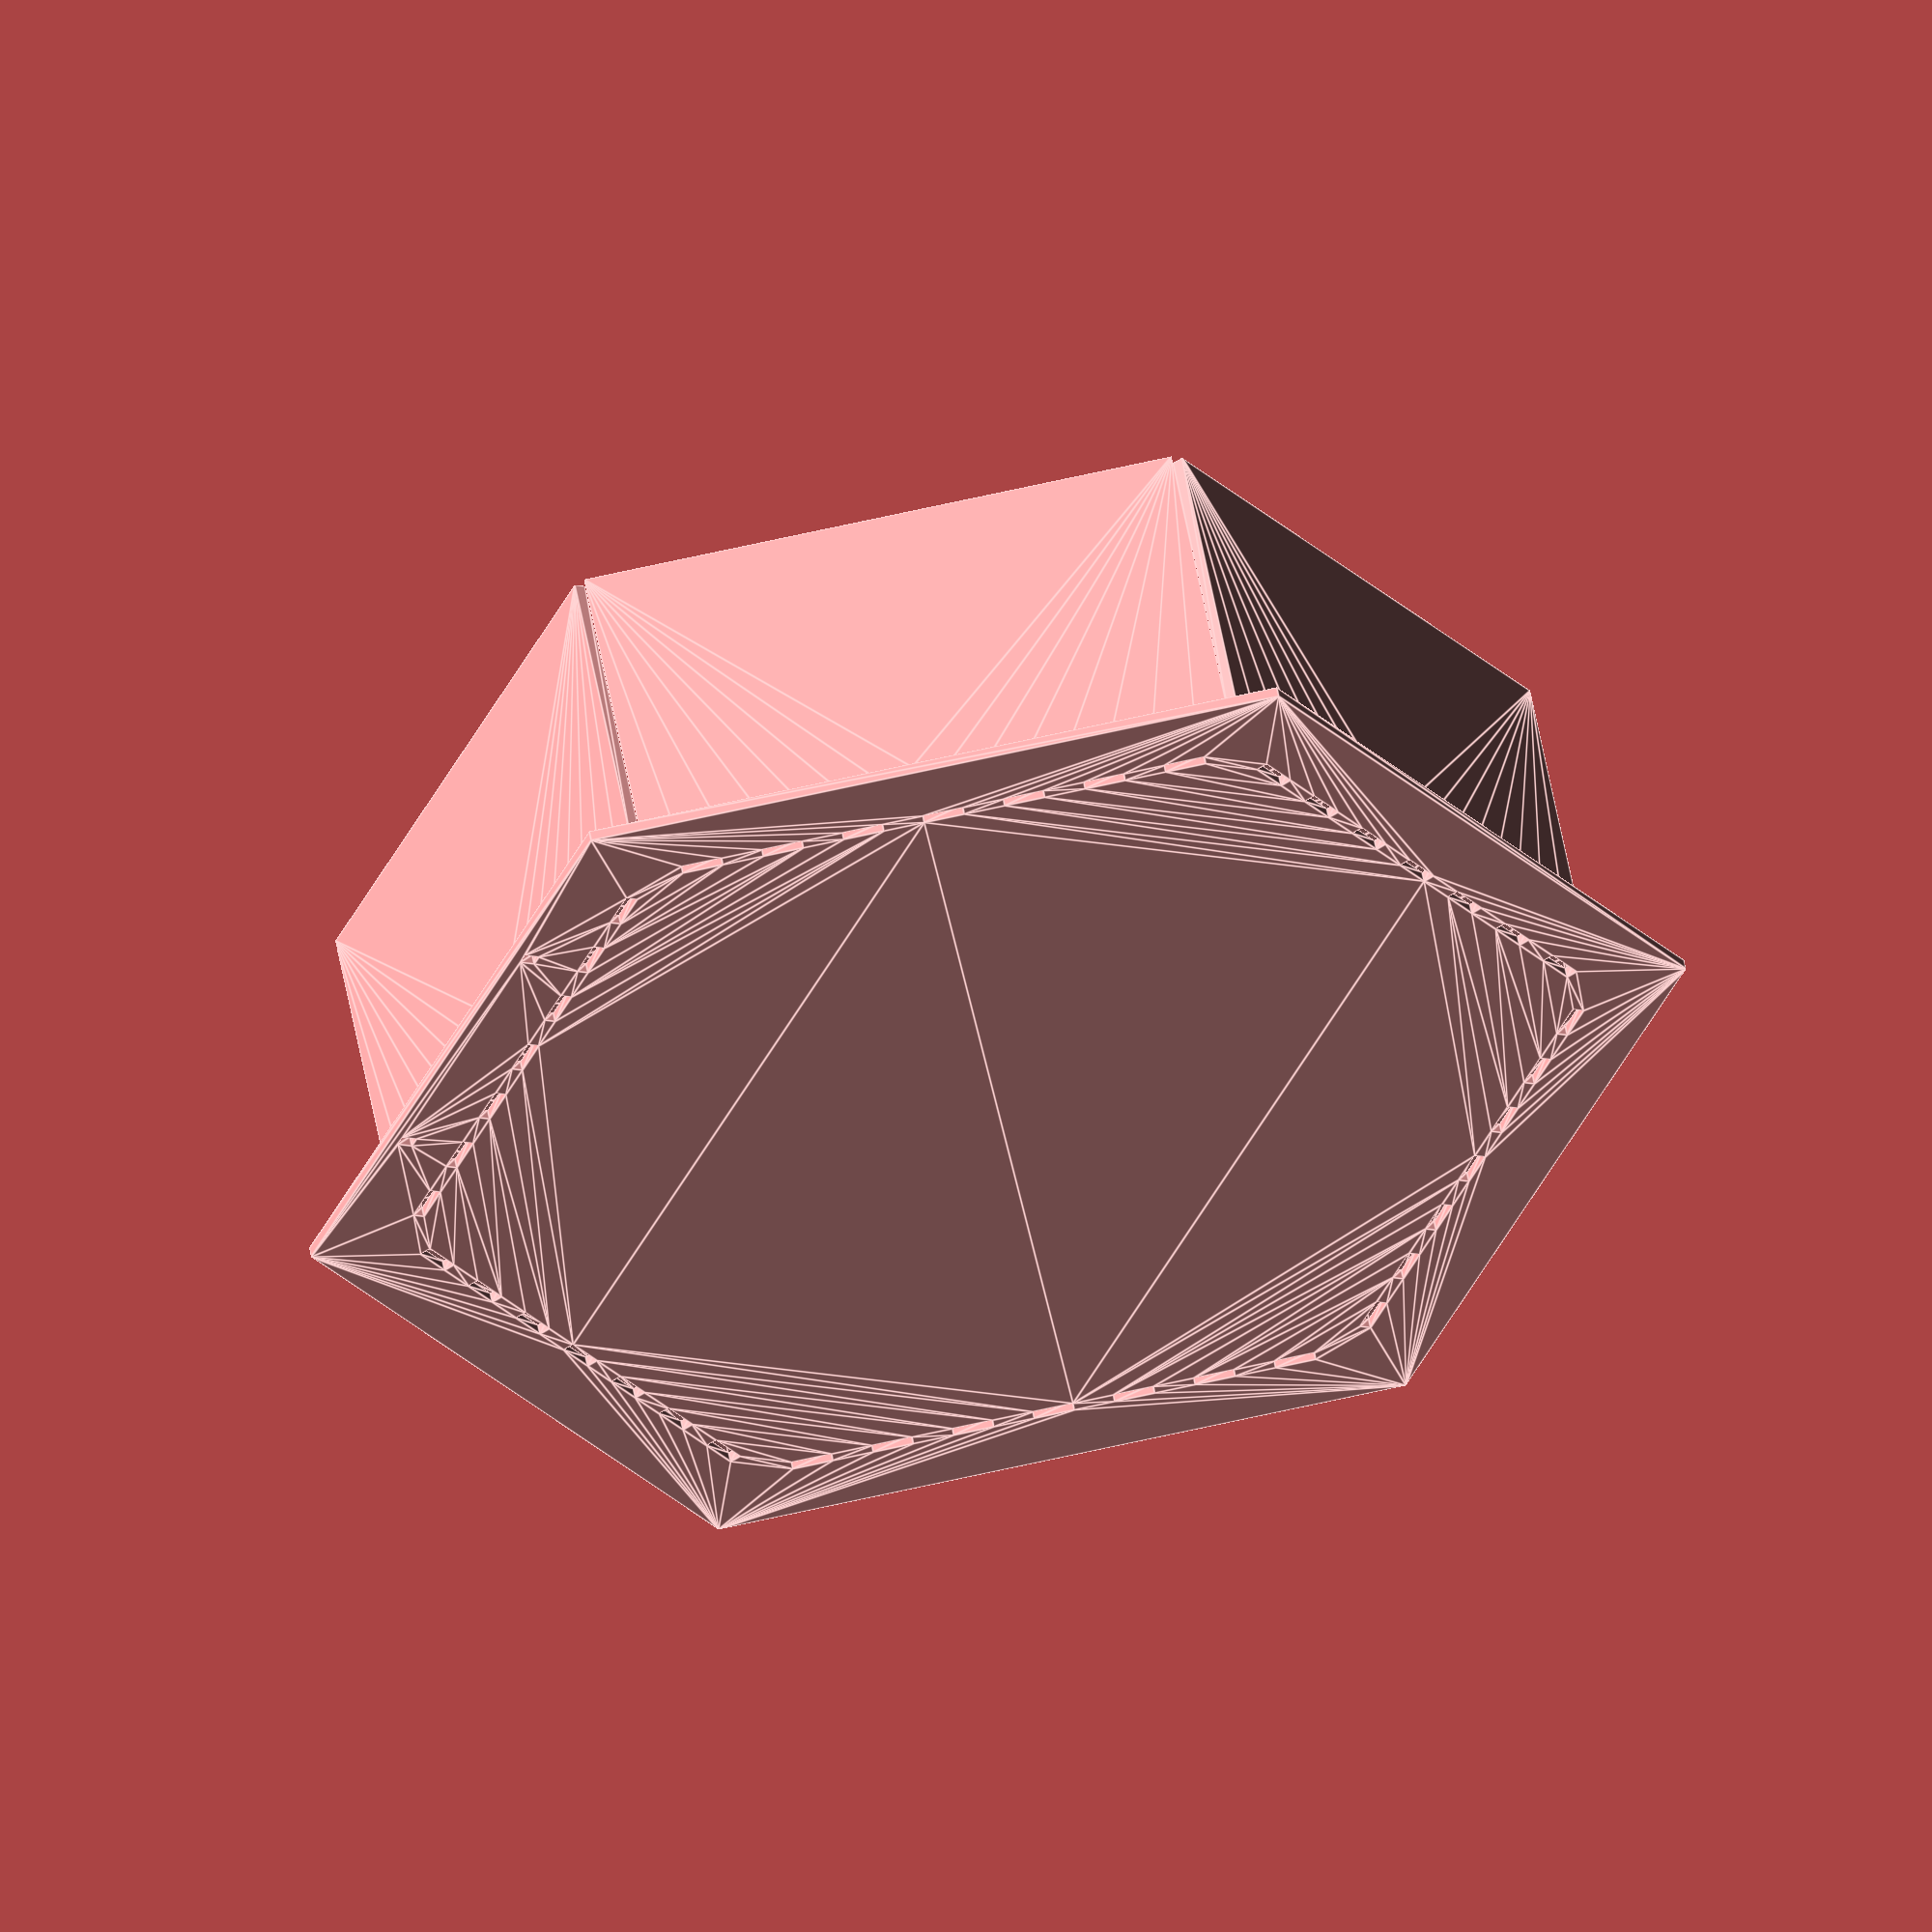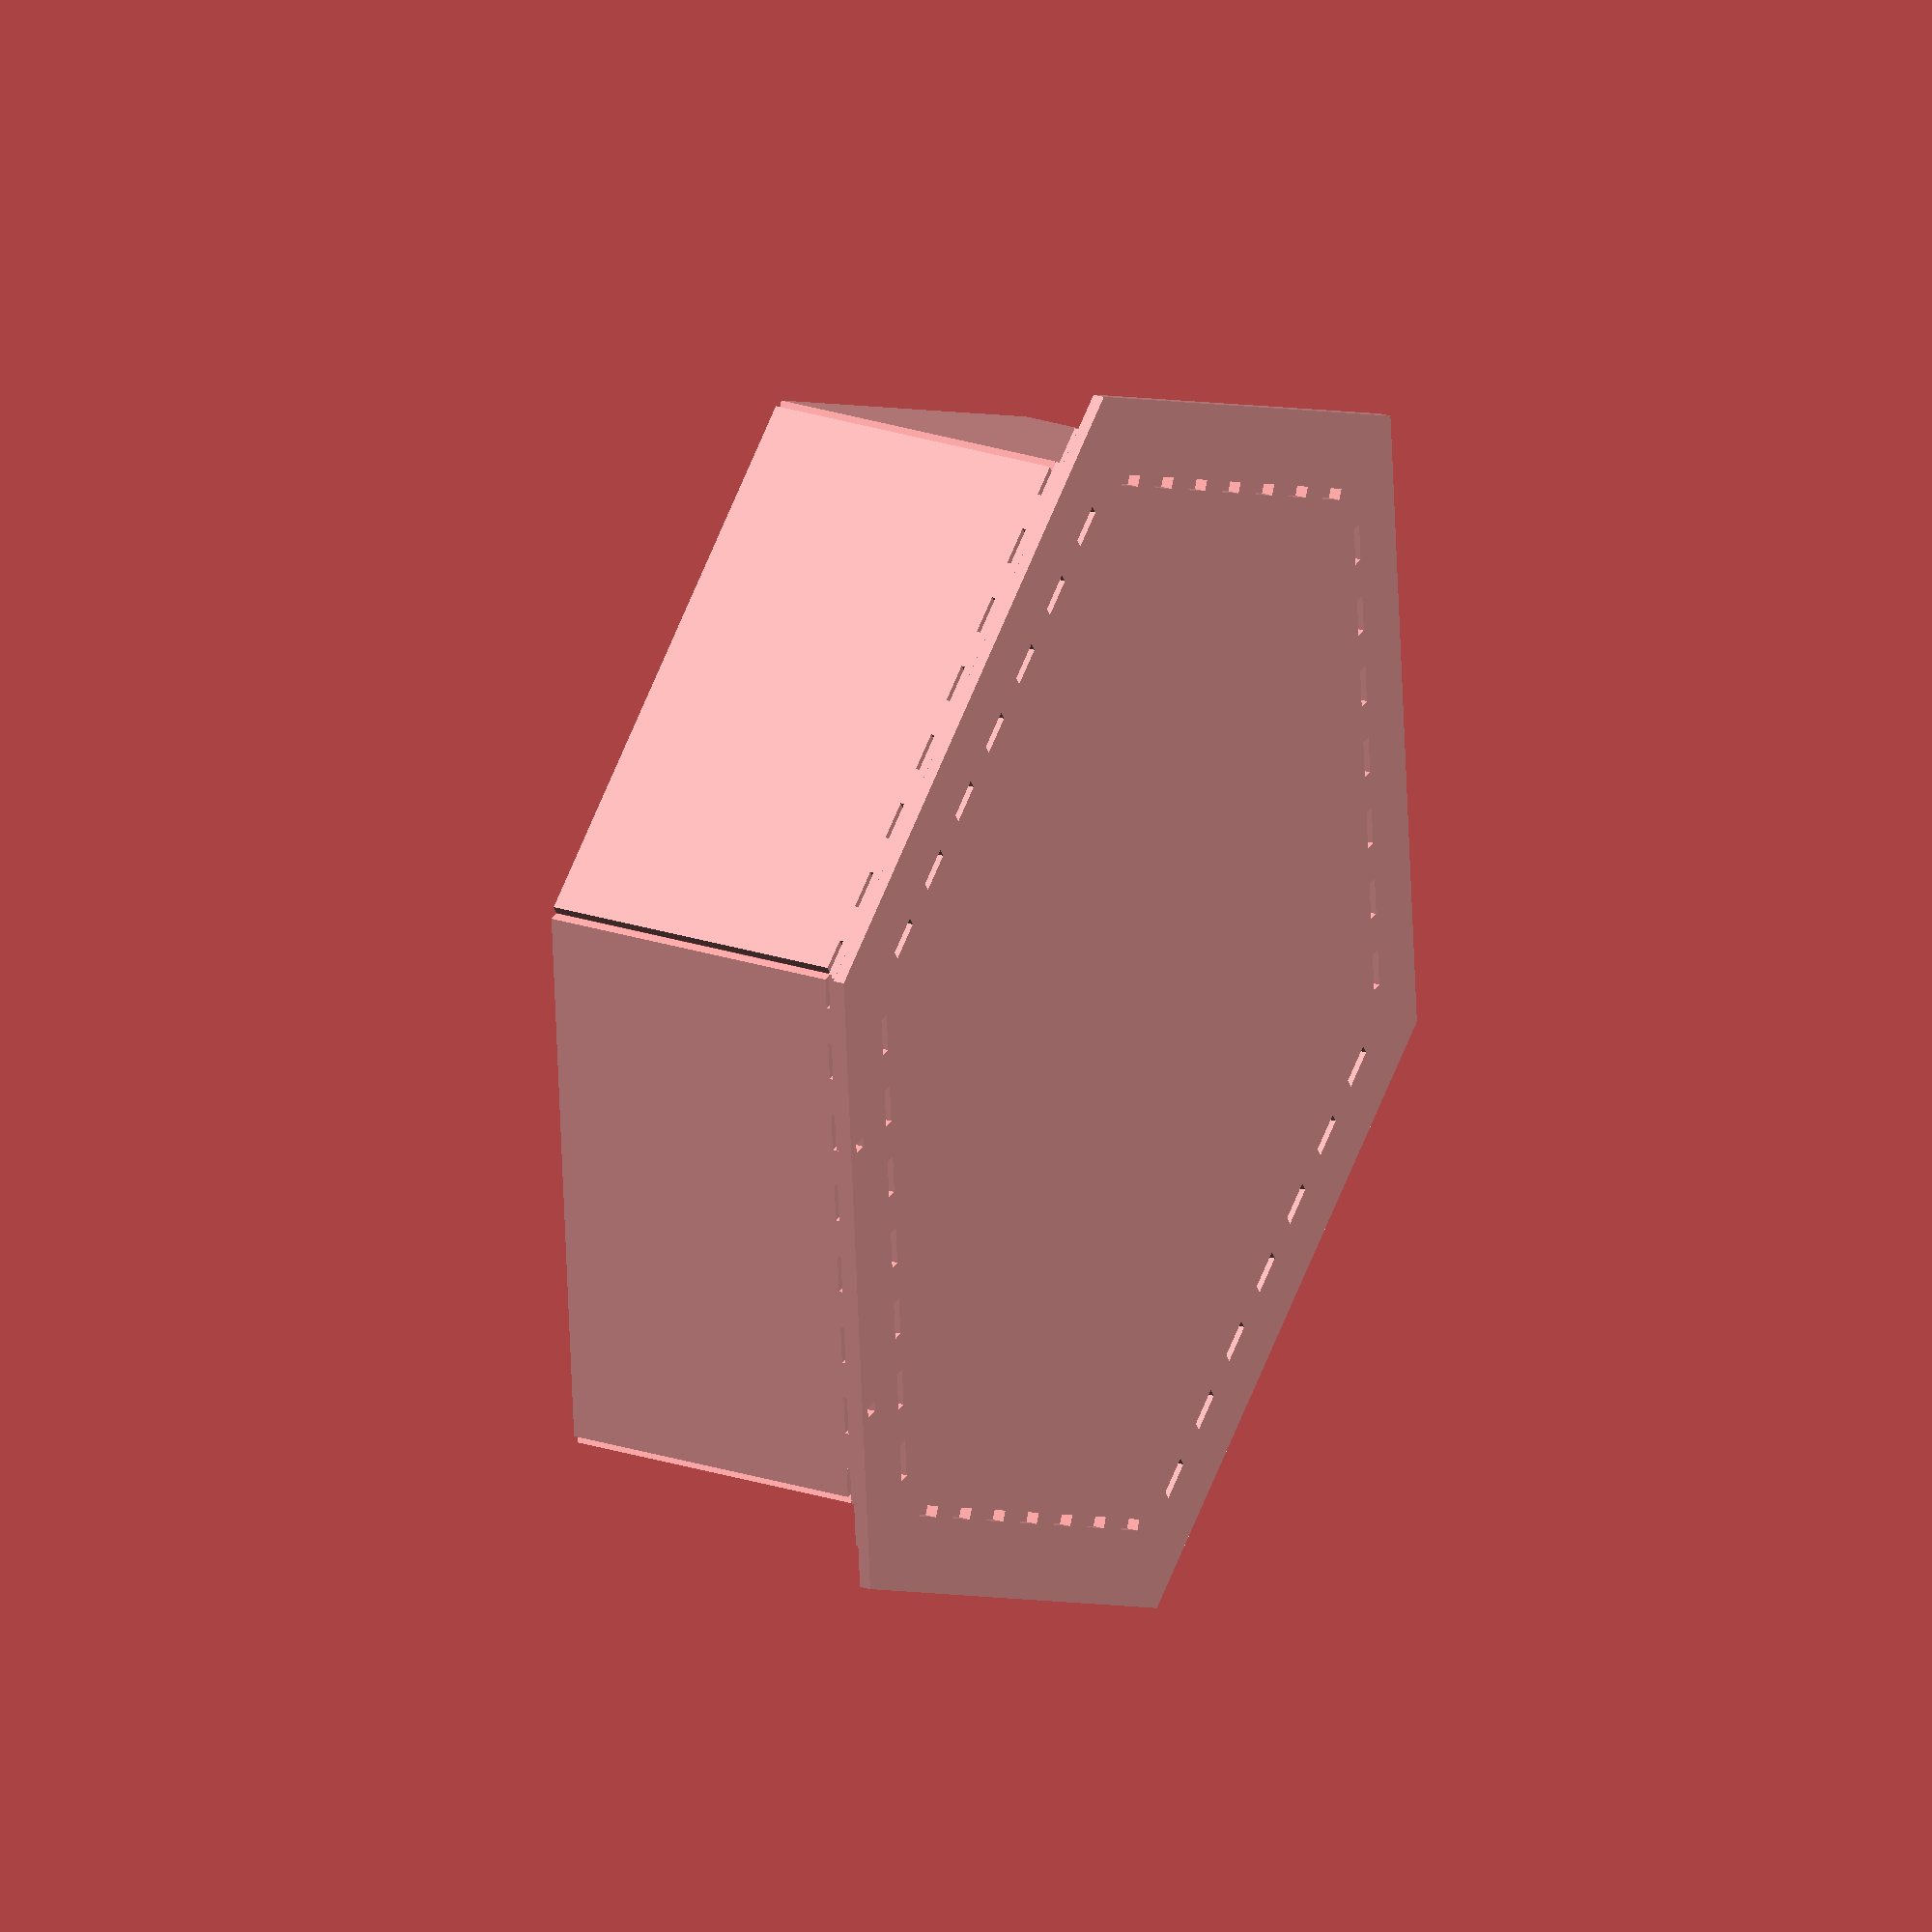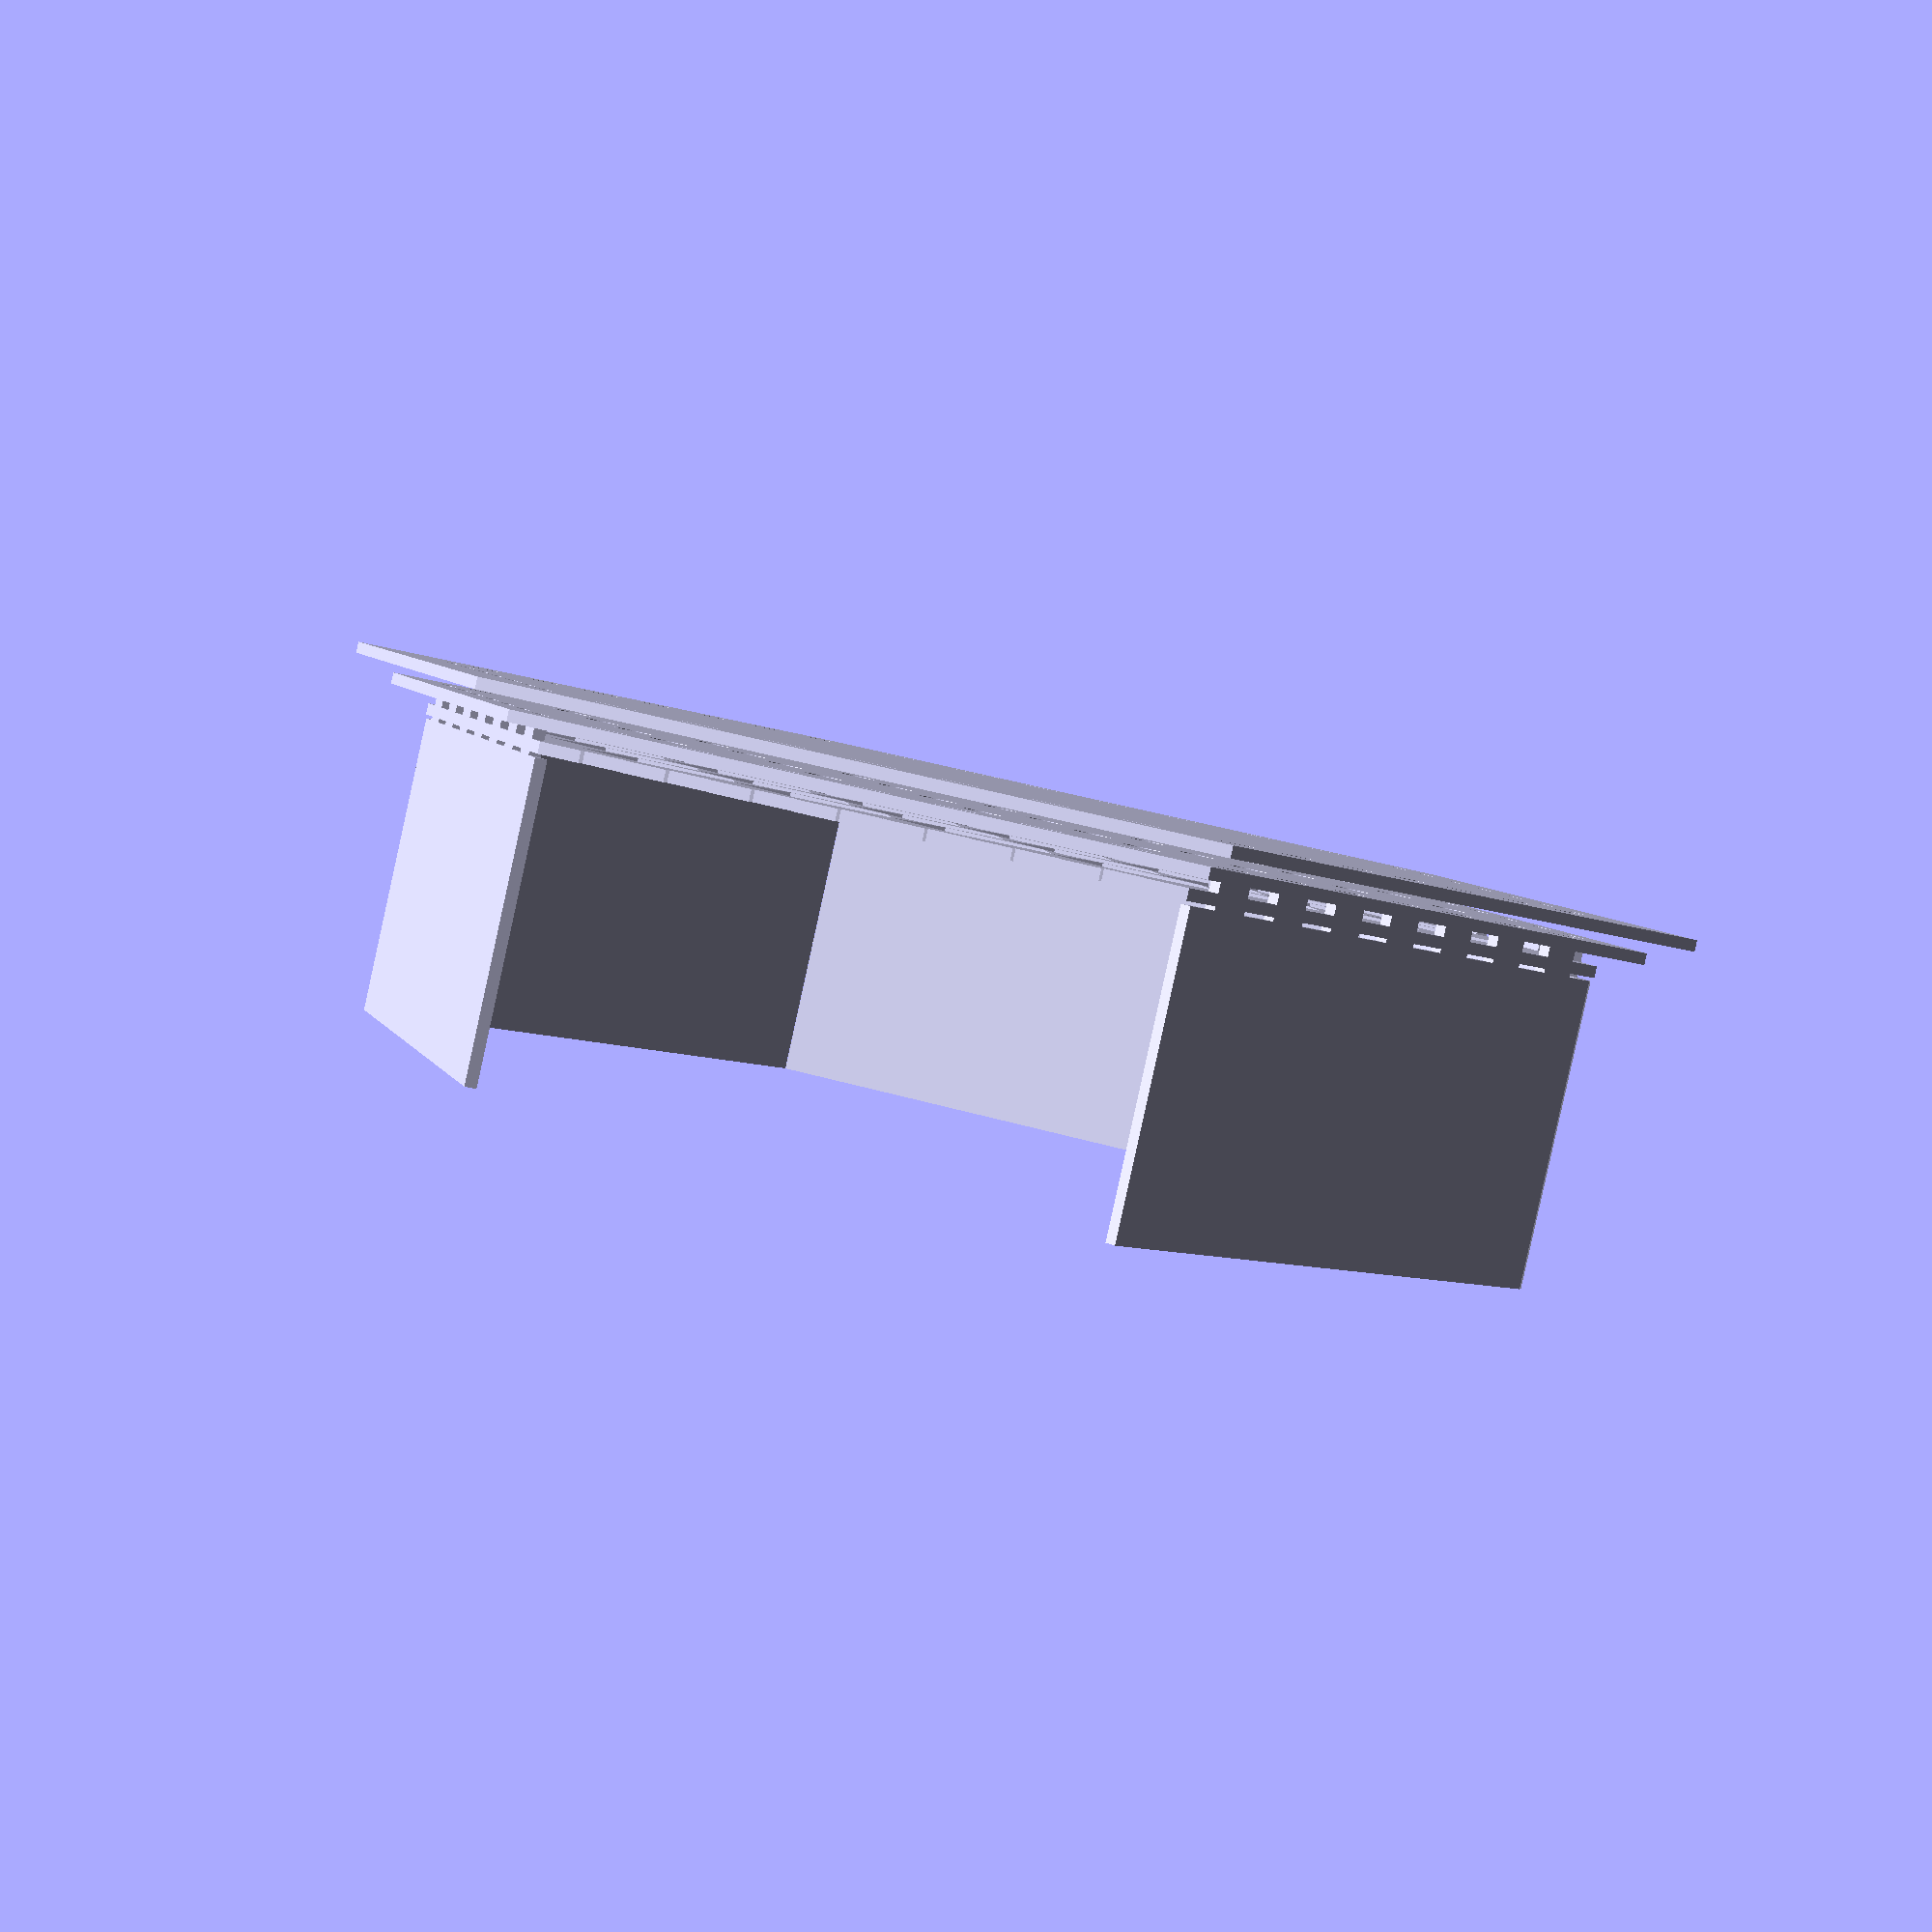
<openscad>


translate(v = [0, 0, 0]) {
	rotate(a = [0, 0, 0]) {
		linear_extrude(center = true, height = 3) {
			polygon(paths = [[0, 1, 2, 3], [4, 5, 6, 7], [8, 9, 10, 11], [12, 13, 14, 15], [16, 17, 18, 19], [20, 21, 22, 23], [24, 25, 26, 27], [28, 29, 30, 31], [32, 33, 34, 35], [36, 37, 38, 39], [40, 41, 42, 43], [44, 45, 46, 47], [48, 49, 50, 51], [52, 53, 54, 55], [56, 57, 58, 59], [60, 61, 62, 63], [64, 65, 66, 67], [68, 69, 70, 71], [72, 73, 74, 75], [76, 77, 78, 79], [80, 81, 82, 83], [84, 85, 86, 87], [88, 89, 90, 91], [92, 93, 94, 95], [96, 97, 98, 99], [100, 101, 102, 103], [104, 105, 106, 107], [108, 109, 110, 111], [112, 113, 114, 115], [116, 117, 118, 119], [120, 121, 122, 123], [124, 125, 126, 127], [128, 129, 130, 131], [132, 133, 134, 135], [136, 137, 138, 139], [140, 141, 142, 143], [144, 145, 146, 147], [148, 149, 150, 151], [152, 153, 154, 155], [156, 157, 158, 159], [160, 161, 162, 163], [164, 165, 166, 167], [168, 169, 170, 171], [172, 173, 174, 175], [176, 177, 178, 179, 180, 181]], points = [[69.6347143320, 138.5955080757], [58.9678352040, 138.5955080757], [58.9678352040, 135.5955080757], [69.6347143320, 135.5955080757], [48.2009560760, 138.5955080757], [37.5340769480, 138.5955080757], [37.5340769480, 135.5955080757], [48.2009560760, 135.5955080757], [26.7671978200, 138.5955080757], [16.1003186920, 138.5955080757], [16.1003186920, 135.5955080757], [26.7671978200, 135.5955080757], [5.3334395640, 138.5955080757], [-5.3334395640, 138.5955080757], [-5.3334395640, 135.5955080757], [5.3334395640, 135.5955080757], [-16.1003186920, 138.5955080757], [-26.7671978200, 138.5955080757], [-26.7671978200, 135.5955080757], [-16.1003186920, 135.5955080757], [-37.5340769480, 138.5955080757], [-48.2009560760, 138.5955080757], [-48.2009560760, 135.5955080757], [-37.5340769480, 135.5955080757], [-58.9678352040, 138.5955080757], [-69.6347143320, 138.5955080757], [-69.6347143320, 135.5955080757], [-58.9678352040, 135.5955080757], [-85.2098736780, 129.6031856346], [-90.5433132420, 120.3653973307], [-87.9452370306, 118.8653973307], [-82.6117974666, 128.1031856346], [85.2098736780, 129.6031856346], [82.6117974666, 128.1031856346], [87.9452370306, 118.8653973307], [90.5433132420, 120.3653973307], [-95.9267528060, 111.0410064863], [-101.2601923700, 101.8032181824], [-98.6621161586, 100.3032181824], [-93.3286765946, 109.5410064863], [95.9267528060, 111.0410064863], [93.3286765946, 109.5410064863], [98.6621161586, 100.3032181824], [101.2601923700, 101.8032181824], [106.6436319340, 92.4788273381], [104.0455557226, 90.9788273381], [109.3789952866, 81.7410390341], [111.9770714980, 83.2410390341], [-106.6436319340, 92.4788273381], [-111.9770714980, 83.2410390341], [-109.3789952866, 81.7410390341], [-104.0455557226, 90.9788273381], [117.3605110620, 73.9166481898], [114.7624348506, 72.4166481898], [120.0958744146, 63.1788598859], [122.6939506260, 64.6788598859], [-117.3605110620, 73.9166481898], [-122.6939506260, 64.6788598859], [-120.0958744146, 63.1788598859], [-114.7624348506, 72.4166481898], [128.0773901900, 55.3544690416], [125.4793139786, 53.8544690416], [130.8127535426, 44.6166807376], [133.4108297540, 46.1166807376], [-128.0773901900, 55.3544690416], [-133.4108297540, 46.1166807376], [-130.8127535426, 44.6166807376], [-125.4793139786, 53.8544690416], [138.7942693180, 36.7922898933], [136.1961931066, 35.2922898933], [141.5296326706, 26.0545015893], [144.1277088819, 27.5545015893], [-138.7942693180, 36.7922898933], [-144.1277088819, 27.5545015893], [-141.5296326706, 26.0545015893], [-136.1961931066, 35.2922898933], [149.5111484459, 18.2301107450], [146.9130722346, 16.7301107450], [152.2465117986, 7.4923224411], [154.8445880099, 8.9923224411], [-149.5111484459, 18.2301107450], [-154.8445880099, 8.9923224411], [-152.2465117986, 7.4923224411], [-146.9130722346, 16.7301107450], [152.2465117986, -7.4923224411], [146.9130722346, -16.7301107450], [149.5111484459, -18.2301107450], [154.8445880099, -8.9923224411], [-152.2465117986, -7.4923224411], [-154.8445880099, -8.9923224411], [-149.5111484459, -18.2301107450], [-146.9130722346, -16.7301107450], [141.5296326706, -26.0545015893], [136.1961931066, -35.2922898933], [138.7942693180, -36.7922898933], [144.1277088819, -27.5545015893], [-141.5296326706, -26.0545015893], [-144.1277088819, -27.5545015893], [-138.7942693180, -36.7922898933], [-136.1961931066, -35.2922898933], [130.8127535426, -44.6166807376], [125.4793139786, -53.8544690416], [128.0773901900, -55.3544690416], [133.4108297540, -46.1166807376], [-130.8127535426, -44.6166807376], [-133.4108297540, -46.1166807376], [-128.0773901900, -55.3544690416], [-125.4793139786, -53.8544690416], [120.0958744146, -63.1788598859], [114.7624348506, -72.4166481898], [117.3605110620, -73.9166481898], [122.6939506260, -64.6788598859], [-120.0958744146, -63.1788598859], [-122.6939506260, -64.6788598859], [-117.3605110620, -73.9166481898], [-114.7624348506, -72.4166481898], [109.3789952866, -81.7410390341], [104.0455557226, -90.9788273381], [106.6436319340, -92.4788273381], [111.9770714980, -83.2410390341], [-109.3789952866, -81.7410390341], [-111.9770714980, -83.2410390341], [-106.6436319340, -92.4788273381], [-104.0455557226, -90.9788273381], [98.6621161586, -100.3032181824], [93.3286765946, -109.5410064863], [95.9267528060, -111.0410064863], [101.2601923700, -101.8032181824], [-98.6621161586, -100.3032181824], [-101.2601923700, -101.8032181824], [-95.9267528060, -111.0410064863], [-93.3286765946, -109.5410064863], [87.9452370306, -118.8653973307], [82.6117974666, -128.1031856346], [85.2098736780, -129.6031856346], [90.5433132420, -120.3653973307], [-87.9452370306, -118.8653973307], [-90.5433132420, -120.3653973307], [-85.2098736780, -129.6031856346], [-82.6117974666, -128.1031856346], [48.2009560760, -135.5955080757], [37.5340769480, -135.5955080757], [37.5340769480, -138.5955080757], [48.2009560760, -138.5955080757], [-37.5340769480, -135.5955080757], [-48.2009560760, -135.5955080757], [-48.2009560760, -138.5955080757], [-37.5340769480, -138.5955080757], [26.7671978200, -135.5955080757], [16.1003186920, -135.5955080757], [16.1003186920, -138.5955080757], [26.7671978200, -138.5955080757], [5.3334395640, -135.5955080757], [-5.3334395640, -135.5955080757], [-5.3334395640, -138.5955080757], [5.3334395640, -138.5955080757], [-16.1003186920, -135.5955080757], [-26.7671978200, -135.5955080757], [-26.7671978200, -138.5955080757], [-16.1003186920, -138.5955080757], [69.6347143320, -135.5955080757], [58.9678352040, -135.5955080757], [58.9678352040, -138.5955080757], [69.6347143320, -138.5955080757], [-69.6347143320, -135.5955080757], [-69.6347143320, -138.5955080757], [-58.9678352040, -138.5955080757], [-58.9678352040, -135.5955080757], [41.5000000000, -151.5955080757], [38.5000000000, -151.5955080757], [38.5000000000, -155.5955080757], [41.5000000000, -155.5955080757], [-38.5000000000, -151.5955080757], [-41.5000000000, -151.5955080757], [-41.5000000000, -155.5955080757], [-38.5000000000, -155.5955080757], [183.1303185595, 0.0000000000], [91.5651592798, -158.5955080757], [-91.5651592798, -158.5955080757], [-183.1303185595, -0.0000000000], [-91.5651592798, 158.5955080757], [91.5651592798, 158.5955080757]]);
		}
	}
}
translate(v = [0, 0, 6]) {
	rotate(a = [0, 0, 0]) {
		linear_extrude(center = true, height = 3) {
			polygon(paths = [[0, 1, 2, 3], [4, 5, 6, 7], [8, 9, 10, 11], [12, 13, 14, 15], [16, 17, 18, 19], [20, 21, 22, 23], [24, 25, 26, 27], [28, 29, 30, 31], [32, 33, 34, 35], [36, 37, 38, 39], [40, 41, 42, 43], [44, 45, 46, 47, 48, 49, 50, 51, 52, 53, 54, 55, 56, 57, 58, 59, 60, 61, 62, 63, 64, 65, 66, 67, 68, 69, 70, 71, 72, 73, 74, 75, 76, 77, 78, 79, 80, 81, 82, 83, 84, 85, 86, 87, 88, 89, 90, 91, 92, 93, 94, 95, 96], [97, 98, 99, 100, 101, 102, 103, 104, 105, 106, 107, 108, 109, 110, 111, 112, 113, 114, 115, 116, 117, 118, 119, 120, 121, 122, 123, 124, 125, 126, 127, 128, 129, 130, 131, 132, 133, 134, 135, 136, 137, 138, 139, 140, 141, 142, 143, 144, 145, 146, 147, 148, 149], [150, 151, 152, 153, 154, 155, 156, 157, 158, 159, 160, 161, 162, 163, 164, 165, 166, 167, 168, 169, 170, 171, 172, 173, 174, 175, 176, 177, 178, 179, 180, 181, 182, 183, 184, 185, 186, 187, 188, 189, 190, 191, 192, 193, 194, 195, 196, 197, 198, 199, 200, 201, 202], [203, 204, 205, 206, 207, 208, 209, 210, 211, 212, 213, 214, 215, 216, 217, 218, 219, 220, 221, 222, 223, 224, 225, 226, 227, 228, 229, 230, 231, 232, 233, 234, 235, 236, 237, 238, 239, 240, 241, 242, 243, 244, 245, 246, 247, 248, 249, 250, 251, 252, 253, 254, 255], [256, 257, 258, 259], [260, 261, 262, 263], [264, 265, 266, 267, 268, 269, 270, 271, 272, 273, 274, 275, 276, 277, 278, 279, 280, 281, 282, 283, 284, 285, 286, 287, 288, 289, 290, 291, 292, 293, 294, 295, 296, 297, 298, 299, 300, 301, 302, 303, 304, 305, 306, 307, 308, 309, 310, 311, 312, 313, 314, 315, 316], [317, 318, 319, 320, 321, 322, 323, 324, 325, 326, 327, 328, 329, 330, 331, 332, 333, 334, 335, 336, 337, 338, 339, 340, 341, 342, 343, 344, 345, 346, 347, 348, 349, 350, 351, 352, 353, 354, 355, 356, 357, 358, 359, 360, 361, 362, 363, 364, 365, 366, 367, 368, 369], [370, 371, 372, 373, 374, 375, 376, 377, 378, 379, 380, 381, 382, 383, 384, 385, 386, 387, 388, 389, 390, 391, 392, 393, 394, 395, 396, 397, 398, 399, 400, 401, 402, 403, 404, 405, 406, 407, 408, 409, 410, 411, 412, 413, 414, 415, 416, 417, 418, 419, 420, 421, 422, 423], [424, 425, 426, 427, 428, 429, 430, 431, 432, 433, 434, 435, 436, 437, 438, 439, 440, 441, 442, 443, 444, 445, 446, 447, 448, 449, 450, 451, 452, 453, 454, 455, 456, 457, 458, 459, 460, 461, 462, 463, 464, 465, 466, 467, 468, 469, 470, 471, 472, 473, 474, 475, 476], [477, 478, 479, 480, 481, 482, 483, 484, 485, 486, 487, 488, 489, 490, 491, 492, 493, 494, 495, 496, 497, 498, 499, 500, 501, 502, 503, 504, 505, 506, 507, 508, 509, 510, 511, 512, 513, 514, 515, 516, 517, 518, 519, 520, 521, 522, 523, 524, 525, 526, 527, 528, 529], [530, 531, 532, 533], [534, 535, 536, 537], [538, 539, 540, 541], [542, 543, 544, 545], [546, 547, 548, 549, 550, 551, 552, 553, 554, 555, 556, 557, 558, 559, 560, 561, 562, 563, 564, 565, 566, 567, 568, 569, 570, 571, 572, 573, 574, 575, 576, 577, 578, 579, 580, 581, 582, 583, 584, 585, 586, 587, 588, 589, 590, 591, 592, 593, 594, 595, 596, 597, 598], [599, 600, 601, 602, 603, 604, 605, 606, 607, 608, 609, 610, 611, 612, 613, 614, 615, 616, 617, 618, 619, 620, 621, 622, 623, 624, 625, 626, 627, 628, 629, 630, 631, 632, 633, 634, 635, 636, 637, 638, 639, 640, 641, 642, 643, 644, 645, 646, 647, 648, 649, 650, 651], [652, 653, 654, 655, 656, 657, 658, 659, 660, 661, 662, 663, 664, 665, 666, 667, 668, 669, 670, 671, 672, 673, 674, 675, 676, 677, 678, 679, 680, 681, 682, 683, 684, 685, 686, 687, 688, 689, 690, 691, 692, 693, 694, 695, 696, 697, 698, 699, 700, 701, 702, 703, 704], [705, 706, 707, 708, 709, 710, 711, 712, 713, 714, 715, 716, 717, 718, 719, 720, 721, 722, 723, 724, 725, 726, 727, 728, 729, 730, 731, 732, 733, 734, 735, 736, 737, 738, 739, 740, 741, 742, 743, 744, 745, 746, 747, 748, 749, 750, 751, 752, 753, 754, 755, 756, 757], [758, 759, 760, 761, 762, 763, 764, 765, 766, 767, 768, 769, 770, 771, 772, 773, 774, 775, 776, 777, 778, 779, 780, 781, 782, 783, 784, 785, 786, 787, 788, 789, 790, 791, 792, 793, 794, 795, 796, 797, 798, 799, 800, 801, 802, 803, 804, 805, 806, 807, 808, 809, 810], [811, 812, 813, 814, 815, 816, 817, 818, 819, 820, 821, 822, 823, 824, 825, 826, 827, 828, 829, 830, 831, 832, 833, 834, 835, 836, 837, 838, 839, 840, 841, 842, 843, 844, 845, 846, 847, 848, 849, 850, 851, 852, 853, 854, 855, 856, 857, 858, 859, 860, 861, 862, 863], [864, 865, 866, 867], [868, 869, 870, 871], [872, 873, 874, 875], [876, 877, 878, 879], [880, 881, 882, 883, 884, 885, 886, 887, 888, 889, 890, 891, 892, 893, 894, 895, 896, 897, 898, 899, 900, 901, 902, 903, 904, 905, 906, 907, 908, 909, 910, 911, 912, 913, 914, 915, 916, 917, 918, 919, 920, 921, 922, 923, 924, 925, 926, 927, 928, 929, 930, 931, 932], [933, 934, 935, 936, 937, 938, 939, 940, 941, 942, 943, 944, 945, 946, 947, 948, 949, 950, 951, 952, 953, 954, 955, 956, 957, 958, 959, 960, 961, 962, 963, 964, 965, 966, 967, 968, 969, 970, 971, 972, 973, 974, 975, 976, 977, 978, 979, 980, 981, 982, 983, 984, 985], [986, 987, 988, 989, 990, 991, 992, 993, 994, 995, 996, 997, 998, 999, 1000, 1001, 1002, 1003, 1004, 1005, 1006, 1007, 1008, 1009, 1010, 1011, 1012, 1013, 1014, 1015, 1016, 1017, 1018, 1019, 1020, 1021, 1022, 1023, 1024, 1025, 1026, 1027, 1028, 1029, 1030, 1031, 1032, 1033, 1034, 1035, 1036, 1037, 1038], [1039, 1040, 1041, 1042, 1043, 1044, 1045, 1046, 1047, 1048, 1049, 1050, 1051, 1052, 1053, 1054, 1055, 1056, 1057, 1058, 1059, 1060, 1061, 1062, 1063, 1064, 1065, 1066, 1067, 1068, 1069, 1070, 1071, 1072, 1073, 1074, 1075, 1076, 1077, 1078, 1079, 1080, 1081, 1082, 1083, 1084, 1085, 1086, 1087, 1088, 1089, 1090, 1091, 1092], [1093, 1094, 1095, 1096, 1097, 1098, 1099, 1100, 1101, 1102, 1103, 1104, 1105, 1106, 1107, 1108, 1109, 1110, 1111, 1112, 1113, 1114, 1115, 1116, 1117, 1118, 1119, 1120, 1121, 1122, 1123, 1124, 1125, 1126, 1127, 1128, 1129, 1130, 1131, 1132, 1133, 1134, 1135, 1136, 1137, 1138, 1139, 1140, 1141, 1142, 1143, 1144, 1145], [1146, 1147, 1148, 1149, 1150, 1151, 1152, 1153, 1154, 1155, 1156, 1157, 1158, 1159, 1160, 1161, 1162, 1163, 1164, 1165, 1166, 1167, 1168, 1169, 1170, 1171, 1172, 1173, 1174, 1175, 1176, 1177, 1178, 1179, 1180, 1181, 1182, 1183, 1184, 1185, 1186, 1187, 1188, 1189, 1190, 1191, 1192, 1193, 1194, 1195, 1196, 1197, 1198], [1199, 1200, 1201, 1202, 1203, 1204, 1205, 1206, 1207, 1208, 1209, 1210, 1211, 1212, 1213, 1214, 1215, 1216, 1217, 1218, 1219, 1220, 1221, 1222, 1223, 1224, 1225, 1226, 1227, 1228, 1229, 1230, 1231, 1232, 1233, 1234, 1235, 1236, 1237, 1238, 1239, 1240, 1241, 1242, 1243, 1244, 1245, 1246, 1247, 1248, 1249, 1250, 1251], [1252, 1253, 1254, 1255], [1256, 1257, 1258, 1259], [1260, 1261, 1262, 1263], [1264, 1265, 1266, 1267], [1268, 1269, 1270, 1271, 1272, 1273, 1274, 1275, 1276, 1277, 1278, 1279, 1280, 1281, 1282, 1283, 1284, 1285, 1286, 1287, 1288, 1289, 1290, 1291, 1292, 1293, 1294, 1295, 1296, 1297, 1298, 1299, 1300, 1301, 1302, 1303, 1304, 1305, 1306, 1307, 1308, 1309, 1310, 1311, 1312, 1313, 1314, 1315, 1316, 1317, 1318, 1319, 1320], [1321, 1322, 1323, 1324, 1325, 1326, 1327, 1328, 1329, 1330, 1331, 1332, 1333, 1334, 1335, 1336, 1337, 1338, 1339, 1340, 1341, 1342, 1343, 1344, 1345, 1346, 1347, 1348, 1349, 1350, 1351, 1352, 1353, 1354, 1355, 1356, 1357, 1358, 1359, 1360, 1361, 1362, 1363, 1364, 1365, 1366, 1367, 1368, 1369, 1370, 1371, 1372, 1373], [1374, 1375, 1376, 1377, 1378, 1379, 1380, 1381, 1382, 1383, 1384, 1385, 1386, 1387, 1388, 1389, 1390, 1391, 1392, 1393, 1394, 1395, 1396, 1397, 1398, 1399, 1400, 1401, 1402, 1403, 1404, 1405, 1406, 1407, 1408, 1409, 1410, 1411, 1412, 1413, 1414, 1415, 1416, 1417, 1418, 1419, 1420, 1421, 1422, 1423, 1424, 1425, 1426], [1427, 1428, 1429, 1430, 1431, 1432, 1433, 1434, 1435, 1436, 1437, 1438, 1439, 1440, 1441, 1442, 1443, 1444, 1445, 1446, 1447, 1448, 1449, 1450, 1451, 1452, 1453, 1454, 1455, 1456, 1457, 1458, 1459, 1460, 1461, 1462, 1463, 1464, 1465, 1466, 1467, 1468, 1469, 1470, 1471, 1472, 1473, 1474, 1475, 1476, 1477, 1478, 1479], [1480, 1481, 1482, 1483, 1484, 1485, 1486, 1487, 1488, 1489, 1490, 1491, 1492, 1493, 1494, 1495, 1496, 1497, 1498, 1499, 1500, 1501, 1502, 1503, 1504, 1505, 1506, 1507, 1508, 1509, 1510, 1511, 1512, 1513, 1514, 1515, 1516, 1517, 1518, 1519, 1520, 1521, 1522, 1523, 1524, 1525, 1526, 1527, 1528, 1529, 1530, 1531, 1532], [1533, 1534, 1535, 1536, 1537, 1538, 1539, 1540, 1541, 1542, 1543, 1544, 1545, 1546, 1547, 1548, 1549, 1550, 1551, 1552, 1553, 1554, 1555, 1556, 1557, 1558, 1559, 1560, 1561, 1562, 1563, 1564, 1565, 1566, 1567, 1568, 1569, 1570, 1571, 1572, 1573, 1574, 1575, 1576, 1577, 1578, 1579, 1580, 1581, 1582, 1583, 1584, 1585], [1586, 1587, 1588, 1589], [1590, 1591, 1592, 1593], [1594, 1595, 1596, 1597], [1598, 1599, 1600, 1601], [1602, 1603, 1604, 1605, 1606, 1607, 1608, 1609, 1610, 1611, 1612, 1613, 1614, 1615, 1616, 1617, 1618, 1619, 1620, 1621, 1622, 1623, 1624, 1625, 1626, 1627, 1628, 1629, 1630, 1631, 1632, 1633, 1634, 1635, 1636, 1637, 1638, 1639, 1640, 1641, 1642, 1643, 1644, 1645, 1646, 1647, 1648, 1649, 1650, 1651, 1652, 1653, 1654], [1655, 1656, 1657, 1658, 1659, 1660, 1661, 1662, 1663, 1664, 1665, 1666, 1667, 1668, 1669, 1670, 1671, 1672, 1673, 1674, 1675, 1676, 1677, 1678, 1679, 1680, 1681, 1682, 1683, 1684, 1685, 1686, 1687, 1688, 1689, 1690, 1691, 1692, 1693, 1694, 1695, 1696, 1697, 1698, 1699, 1700, 1701, 1702, 1703, 1704, 1705, 1706, 1707], [1708, 1709, 1710, 1711, 1712, 1713, 1714, 1715, 1716, 1717, 1718, 1719, 1720, 1721, 1722, 1723, 1724, 1725, 1726, 1727, 1728, 1729, 1730, 1731, 1732, 1733, 1734, 1735, 1736, 1737, 1738, 1739, 1740, 1741, 1742, 1743, 1744, 1745, 1746, 1747, 1748, 1749, 1750, 1751, 1752, 1753, 1754, 1755, 1756, 1757, 1758, 1759, 1760, 1761], [1762, 1763, 1764, 1765, 1766, 1767, 1768, 1769, 1770, 1771, 1772, 1773, 1774, 1775, 1776, 1777, 1778, 1779, 1780, 1781, 1782, 1783, 1784, 1785, 1786, 1787, 1788, 1789, 1790, 1791, 1792, 1793, 1794, 1795, 1796, 1797, 1798, 1799, 1800, 1801, 1802, 1803, 1804, 1805, 1806, 1807, 1808, 1809, 1810, 1811, 1812, 1813, 1814], [1815, 1816, 1817, 1818, 1819, 1820, 1821, 1822, 1823, 1824, 1825, 1826, 1827, 1828, 1829, 1830, 1831, 1832, 1833, 1834, 1835, 1836, 1837, 1838, 1839, 1840, 1841, 1842, 1843, 1844, 1845, 1846, 1847, 1848, 1849, 1850, 1851, 1852, 1853, 1854, 1855, 1856, 1857, 1858, 1859, 1860, 1861, 1862, 1863, 1864, 1865, 1866, 1867], [1868, 1869, 1870, 1871], [1872, 1873, 1874, 1875], [1876, 1877, 1878, 1879, 1880, 1881, 1882, 1883, 1884, 1885, 1886, 1887, 1888, 1889, 1890, 1891, 1892, 1893, 1894, 1895, 1896, 1897, 1898, 1899, 1900, 1901, 1902, 1903, 1904, 1905, 1906, 1907, 1908, 1909, 1910, 1911, 1912, 1913, 1914, 1915, 1916, 1917, 1918, 1919, 1920, 1921, 1922, 1923, 1924, 1925, 1926, 1927, 1928], [1929, 1930, 1931, 1932, 1933, 1934, 1935, 1936, 1937, 1938, 1939, 1940, 1941, 1942, 1943, 1944, 1945, 1946, 1947, 1948, 1949, 1950, 1951, 1952, 1953, 1954, 1955, 1956, 1957, 1958, 1959, 1960, 1961, 1962, 1963, 1964, 1965, 1966, 1967, 1968, 1969, 1970, 1971, 1972, 1973, 1974, 1975, 1976, 1977, 1978, 1979, 1980, 1981], [1982, 1983, 1984, 1985, 1986, 1987, 1988, 1989, 1990, 1991, 1992, 1993, 1994, 1995, 1996, 1997, 1998, 1999, 2000, 2001, 2002, 2003, 2004, 2005, 2006, 2007, 2008, 2009, 2010, 2011, 2012, 2013, 2014, 2015, 2016, 2017, 2018, 2019, 2020, 2021, 2022, 2023, 2024, 2025, 2026, 2027, 2028, 2029, 2030, 2031, 2032, 2033, 2034], [2035, 2036, 2037, 2038, 2039, 2040, 2041, 2042, 2043, 2044, 2045, 2046, 2047, 2048, 2049, 2050, 2051, 2052, 2053, 2054, 2055, 2056, 2057, 2058, 2059, 2060, 2061, 2062, 2063, 2064, 2065, 2066, 2067, 2068, 2069, 2070, 2071, 2072, 2073, 2074, 2075, 2076, 2077, 2078, 2079, 2080, 2081, 2082, 2083, 2084, 2085, 2086, 2087], [2088, 2089, 2090, 2091], [2092, 2093, 2094, 2095], [2096, 2097, 2098, 2099], [2100, 2101, 2102, 2103], [2104, 2105, 2106, 2107], [2108, 2109, 2110, 2111], [2112, 2113, 2114, 2115], [2116, 2117, 2118, 2119], [2120, 2121, 2122, 2123], [2124, 2125, 2126, 2127], [2128, 2129, 2130, 2131], [2132, 2133, 2134, 2135], [2136, 2137, 2138, 2139], [2140, 2141, 2142, 2143, 2144, 2145]], points = [[69.6347143320, 138.5955080757], [58.9678352040, 138.5955080757], [58.9678352040, 135.5955080757], [69.6347143320, 135.5955080757], [48.2009560760, 138.5955080757], [37.5340769480, 138.5955080757], [37.5340769480, 135.5955080757], [48.2009560760, 135.5955080757], [26.7671978200, 138.5955080757], [16.1003186920, 138.5955080757], [16.1003186920, 135.5955080757], [26.7671978200, 135.5955080757], [5.3334395640, 138.5955080757], [-5.3334395640, 138.5955080757], [-5.3334395640, 135.5955080757], [5.3334395640, 135.5955080757], [-16.1003186920, 138.5955080757], [-26.7671978200, 138.5955080757], [-26.7671978200, 135.5955080757], [-16.1003186920, 135.5955080757], [-37.5340769480, 138.5955080757], [-48.2009560760, 138.5955080757], [-48.2009560760, 135.5955080757], [-37.5340769480, 135.5955080757], [-58.9678352040, 138.5955080757], [-69.6347143320, 138.5955080757], [-69.6347143320, 135.5955080757], [-58.9678352040, 135.5955080757], [-85.2098736780, 129.6031856346], [-90.5433132420, 120.3653973307], [-87.9452370306, 118.8653973307], [-82.6117974666, 128.1031856346], [85.2098736780, 129.6031856346], [82.6117974666, 128.1031856346], [87.9452370306, 118.8653973307], [90.5433132420, 120.3653973307], [-95.9267528060, 111.0410064863], [-101.2601923700, 101.8032181824], [-98.6621161586, 100.3032181824], [-93.3286765946, 109.5410064863], [95.9267528060, 111.0410064863], [93.3286765946, 109.5410064863], [98.6621161586, 100.3032181824], [101.2601923700, 101.8032181824], [60.0155604823, 108.9456093294], [59.4241946277, 108.9105148095], [58.8411302534, 108.8057238998], [58.2745523051, 108.6327076351], [57.7324142953, 108.3938947844], [57.2223266532, 108.0926377567], [56.7514498913, 107.7331655402], [56.3263940871, 107.3205243370], [55.9531260922, 106.8605067250], [55.6368857713, 106.3595703431], [55.3821124451, 105.8247472400], [55.1923825727, 105.2635451598], [55.0703595457, 104.6838421494], [55.0177562997, 104.0937759685], [55.0353112692, 103.5016298528], [55.1227780208, 102.9157162357], [55.2789287130, 102.3442600601], [55.5015713324, 101.7952833180], [55.7875804648, 101.2764924396], [56.1329411687, 100.7951701115], [56.5328053369, 100.3580730442], [56.9815597532, 99.9713371223], [57.4729048890, 99.6403912706], [57.9999433358, 99.3698812432], [58.5552766291, 99.1636044080], [59.1311091066, 99.0244564397], [59.7193573428, 98.9543906706], [60.3117636217, 98.9543906706], [60.9000118579, 99.0244564397], [61.4758443354, 99.1636044080], [62.0311776287, 99.3698812432], [62.5582160755, 99.6403912706], [63.0495612114, 99.9713371223], [63.4983156276, 100.3580730442], [63.8981797959, 100.7951701115], [64.2435404998, 101.2764924396], [64.5295496321, 101.7952833180], [64.7521922515, 102.3442600601], [64.9083429438, 102.9157162357], [64.9958096953, 103.5016298528], [65.0133646648, 104.0937759685], [64.9607614189, 104.6838421494], [64.8387383918, 105.2635451598], [64.6490085194, 105.8247472400], [64.3942351932, 106.3595703431], [64.0779948723, 106.8605067250], [63.7047268775, 107.3205243370], [63.2796710732, 107.7331655402], [62.8087943113, 108.0926377567], [62.2987066692, 108.3938947844], [61.7565686594, 108.6327076351], [61.1899907112, 108.8057238998], [60.6069263369, 108.9105148095], [20.0051868274, 108.9456093294], [19.4138209728, 108.9105148095], [18.8307565985, 108.8057238998], [18.2641786502, 108.6327076351], [17.7220406405, 108.3938947844], [17.2119529984, 108.0926377567], [16.7410762365, 107.7331655402], [16.3160204322, 107.3205243370], [15.9427524374, 106.8605067250], [15.6265121164, 106.3595703431], [15.3717387903, 105.8247472400], [15.1820089179, 105.2635451598], [15.0599858908, 104.6838421494], [15.0073826449, 104.0937759685], [15.0249376143, 103.5016298528], [15.1124043659, 102.9157162357], [15.2685550581, 102.3442600601], [15.4911976776, 101.7952833180], [15.7772068099, 101.2764924396], [16.1225675138, 100.7951701115], [16.5224316821, 100.3580730442], [16.9711860983, 99.9713371223], [17.4625312342, 99.6403912706], [17.9895696810, 99.3698812432], [18.5449029742, 99.1636044080], [19.1207354518, 99.0244564397], [19.7089836880, 98.9543906706], [20.3013899669, 98.9543906706], [20.8896382030, 99.0244564397], [21.4654706806, 99.1636044080], [22.0208039739, 99.3698812432], [22.5478424207, 99.6403912706], [23.0391875565, 99.9713371223], [23.4879419727, 100.3580730442], [23.8878061410, 100.7951701115], [24.2331668449, 101.2764924396], [24.5191759772, 101.7952833180], [24.7418185967, 102.3442600601], [24.8979692889, 102.9157162357], [24.9854360405, 103.5016298528], [25.0029910100, 104.0937759685], [24.9503877640, 104.6838421494], [24.8283647370, 105.2635451598], [24.6386348646, 105.8247472400], [24.3838615384, 106.3595703431], [24.0676212174, 106.8605067250], [23.6943532226, 107.3205243370], [23.2692974184, 107.7331655402], [22.7984206564, 108.0926377567], [22.2883330144, 108.3938947844], [21.7461950046, 108.6327076351], [21.1796170563, 108.8057238998], [20.5965526820, 108.9105148095], [-20.0051868274, 108.9456093294], [-20.5965526820, 108.9105148095], [-21.1796170563, 108.8057238998], [-21.7461950046, 108.6327076351], [-22.2883330144, 108.3938947844], [-22.7984206564, 108.0926377567], [-23.2692974184, 107.7331655402], [-23.6943532226, 107.3205243370], [-24.0676212174, 106.8605067250], [-24.3838615384, 106.3595703431], [-24.6386348646, 105.8247472400], [-24.8283647370, 105.2635451598], [-24.9503877640, 104.6838421494], [-25.0029910100, 104.0937759685], [-24.9854360405, 103.5016298528], [-24.8979692889, 102.9157162357], [-24.7418185967, 102.3442600601], [-24.5191759772, 101.7952833180], [-24.2331668449, 101.2764924396], [-23.8878061410, 100.7951701115], [-23.4879419727, 100.3580730442], [-23.0391875565, 99.9713371223], [-22.5478424207, 99.6403912706], [-22.0208039739, 99.3698812432], [-21.4654706806, 99.1636044080], [-20.8896382030, 99.0244564397], [-20.3013899669, 98.9543906706], [-19.7089836880, 98.9543906706], [-19.1207354518, 99.0244564397], [-18.5449029742, 99.1636044080], [-17.9895696810, 99.3698812432], [-17.4625312342, 99.6403912706], [-16.9711860983, 99.9713371223], [-16.5224316821, 100.3580730442], [-16.1225675138, 100.7951701115], [-15.7772068099, 101.2764924396], [-15.4911976776, 101.7952833180], [-15.2685550581, 102.3442600601], [-15.1124043659, 102.9157162357], [-15.0249376143, 103.5016298528], [-15.0073826449, 104.0937759685], [-15.0599858908, 104.6838421494], [-15.1820089179, 105.2635451598], [-15.3717387903, 105.8247472400], [-15.6265121164, 106.3595703431], [-15.9427524374, 106.8605067250], [-16.3160204322, 107.3205243370], [-16.7410762365, 107.7331655402], [-17.2119529984, 108.0926377567], [-17.7220406405, 108.3938947844], [-18.2641786502, 108.6327076351], [-18.8307565985, 108.8057238998], [-19.4138209728, 108.9105148095], [-60.0155604823, 108.9456093294], [-60.6069263369, 108.9105148095], [-61.1899907112, 108.8057238998], [-61.7565686594, 108.6327076351], [-62.2987066692, 108.3938947844], [-62.8087943113, 108.0926377567], [-63.2796710732, 107.7331655402], [-63.7047268775, 107.3205243370], [-64.0779948723, 106.8605067250], [-64.3942351932, 106.3595703431], [-64.6490085194, 105.8247472400], [-64.8387383918, 105.2635451598], [-64.9607614189, 104.6838421494], [-65.0133646648, 104.0937759685], [-64.9958096953, 103.5016298528], [-64.9083429438, 102.9157162357], [-64.7521922515, 102.3442600601], [-64.5295496321, 101.7952833180], [-64.2435404998, 101.2764924396], [-63.8981797959, 100.7951701115], [-63.4983156276, 100.3580730442], [-63.0495612114, 99.9713371223], [-62.5582160755, 99.6403912706], [-62.0311776287, 99.3698812432], [-61.4758443354, 99.1636044080], [-60.9000118579, 99.0244564397], [-60.3117636217, 98.9543906706], [-59.7193573428, 98.9543906706], [-59.1311091066, 99.0244564397], [-58.5552766291, 99.1636044080], [-57.9999433358, 99.3698812432], [-57.4729048890, 99.6403912706], [-56.9815597532, 99.9713371223], [-56.5328053369, 100.3580730442], [-56.1329411687, 100.7951701115], [-55.7875804648, 101.2764924396], [-55.5015713324, 101.7952833180], [-55.2789287130, 102.3442600601], [-55.1227780208, 102.9157162357], [-55.0353112692, 103.5016298528], [-55.0177562997, 104.0937759685], [-55.0703595457, 104.6838421494], [-55.1923825727, 105.2635451598], [-55.3821124451, 105.8247472400], [-55.6368857713, 106.3595703431], [-55.9531260922, 106.8605067250], [-56.3263940871, 107.3205243370], [-56.7514498913, 107.7331655402], [-57.2223266532, 108.0926377567], [-57.7324142953, 108.3938947844], [-58.2745523051, 108.6327076351], [-58.8411302534, 108.8057238998], [-59.4241946277, 108.9105148095], [106.6436319340, 92.4788273381], [104.0455557226, 90.9788273381], [109.3789952866, 81.7410390341], [111.9770714980, 83.2410390341], [-106.6436319340, 92.4788273381], [-111.9770714980, 83.2410390341], [-109.3789952866, 81.7410390341], [-104.0455557226, 90.9788273381], [80.0207473097, 74.2956093294], [79.4293814551, 74.2605148095], [78.8463170808, 74.1557238998], [78.2797391325, 73.9827076351], [77.7376011227, 73.7438947844], [77.2275134807, 73.4426377567], [76.7566367187, 73.0831655402], [76.3315809145, 72.6705243370], [75.9583129197, 72.2105067250], [75.6420725987, 71.7095703431], [75.3872992725, 71.1747472400], [75.1975694001, 70.6135451598], [75.0755463731, 70.0338421494], [75.0229431271, 69.4437759685], [75.0404980966, 68.8516298528], [75.1279648482, 68.2657162357], [75.2841155404, 67.6942600601], [75.5067581599, 67.1452833180], [75.7927672922, 66.6264924396], [76.1381279961, 66.1451701115], [76.5379921644, 65.7080730442], [76.9867465806, 65.3213371223], [77.4780917164, 64.9903912706], [78.0051301632, 64.7198812432], [78.5604634565, 64.5136044080], [79.1362959341, 64.3744564397], [79.7245441702, 64.3043906706], [80.3169504492, 64.3043906706], [80.9051986853, 64.3744564397], [81.4810311629, 64.5136044080], [82.0363644561, 64.7198812432], [82.5634029029, 64.9903912706], [83.0547480388, 65.3213371223], [83.5035024550, 65.7080730442], [83.9033666233, 66.1451701115], [84.2487273272, 66.6264924396], [84.5347364595, 67.1452833180], [84.7573790790, 67.6942600601], [84.9135297712, 68.2657162357], [85.0009965228, 68.8516298528], [85.0185514922, 69.4437759685], [84.9659482463, 70.0338421494], [84.8439252192, 70.6135451598], [84.6541953468, 71.1747472400], [84.3994220207, 71.7095703431], [84.0831816997, 72.2105067250], [83.7099137049, 72.6705243370], [83.2848579006, 73.0831655402], [82.8139811387, 73.4426377567], [82.3038934967, 73.7438947844], [81.7617554869, 73.9827076351], [81.1951775386, 74.1557238998], [80.6121131643, 74.2605148095], [40.0103736548, 74.2956093294], [39.4190078002, 74.2605148095], [38.8359434259, 74.1557238998], [38.2693654777, 73.9827076351], [37.7272274679, 73.7438947844], [37.2171398258, 73.4426377567], [36.7462630639, 73.0831655402], [36.3212072596, 72.6705243370], [35.9479392648, 72.2105067250], [35.6316989439, 71.7095703431], [35.3769256177, 71.1747472400], [35.1871957453, 70.6135451598], [35.0651727182, 70.0338421494], [35.0125694723, 69.4437759685], [35.0301244418, 68.8516298528], [35.1175911933, 68.2657162357], [35.2737418856, 67.6942600601], [35.4963845050, 67.1452833180], [35.7823936373, 66.6264924396], [36.1277543413, 66.1451701115], [36.5276185095, 65.7080730442], [36.9763729257, 65.3213371223], [37.4677180616, 64.9903912706], [37.9947565084, 64.7198812432], [38.5500898017, 64.5136044080], [39.1259222792, 64.3744564397], [39.7141705154, 64.3043906706], [40.3065767943, 64.3043906706], [40.8948250305, 64.3744564397], [41.4706575080, 64.5136044080], [42.0259908013, 64.7198812432], [42.5530292481, 64.9903912706], [43.0443743839, 65.3213371223], [43.4931288002, 65.7080730442], [43.8929929684, 66.1451701115], [44.2383536724, 66.6264924396], [44.5243628047, 67.1452833180], [44.7470054241, 67.6942600601], [44.9031561163, 68.2657162357], [44.9906228679, 68.8516298528], [45.0081778374, 69.4437759685], [44.9555745915, 70.0338421494], [44.8335515644, 70.6135451598], [44.6438216920, 71.1747472400], [44.3890483658, 71.7095703431], [44.0728080449, 72.2105067250], [43.6995400500, 72.6705243370], [43.2744842458, 73.0831655402], [42.8036074839, 73.4426377567], [42.2935198418, 73.7438947844], [41.7513818320, 73.9827076351], [41.1848038837, 74.1557238998], [40.6017395094, 74.2605148095], [0.0000000000, 74.2956093294], [-0.0000000000, 74.2956093294], [-0.5913658546, 74.2605148095], [-1.1744302289, 74.1557238998], [-1.7410081772, 73.9827076351], [-2.2831461870, 73.7438947844], [-2.7932338290, 73.4426377567], [-3.2641105910, 73.0831655402], [-3.6891663952, 72.6705243370], [-4.0624343900, 72.2105067250], [-4.3786747110, 71.7095703431], [-4.6334480372, 71.1747472400], [-4.8231779095, 70.6135451598], [-4.9452009366, 70.0338421494], [-4.9978041825, 69.4437759685], [-4.9802492131, 68.8516298528], [-4.8927824615, 68.2657162357], [-4.7366317693, 67.6942600601], [-4.5139891498, 67.1452833180], [-4.2279800175, 66.6264924396], [-3.8826193136, 66.1451701115], [-3.4827551453, 65.7080730442], [-3.0340007291, 65.3213371223], [-2.5426555932, 64.9903912706], [-2.0156171464, 64.7198812432], [-1.4602838532, 64.5136044080], [-0.8844513756, 64.3744564397], [-0.2962031395, 64.3043906706], [0.2962031395, 64.3043906706], [0.8844513756, 64.3744564397], [1.4602838532, 64.5136044080], [2.0156171464, 64.7198812432], [2.5426555932, 64.9903912706], [3.0340007291, 65.3213371223], [3.4827551453, 65.7080730442], [3.8826193136, 66.1451701115], [4.2279800175, 66.6264924396], [4.5139891498, 67.1452833180], [4.7366317693, 67.6942600601], [4.8927824615, 68.2657162357], [4.9802492131, 68.8516298528], [4.9978041825, 69.4437759685], [4.9452009366, 70.0338421494], [4.8231779095, 70.6135451598], [4.6334480372, 71.1747472400], [4.3786747110, 71.7095703431], [4.0624343900, 72.2105067250], [3.6891663952, 72.6705243370], [3.2641105910, 73.0831655402], [2.7932338290, 73.4426377567], [2.2831461870, 73.7438947844], [1.7410081772, 73.9827076351], [1.1744302289, 74.1557238998], [0.5913658546, 74.2605148095], [-40.0103736548, 74.2956093294], [-40.6017395094, 74.2605148095], [-41.1848038837, 74.1557238998], [-41.7513818320, 73.9827076351], [-42.2935198418, 73.7438947844], [-42.8036074839, 73.4426377567], [-43.2744842458, 73.0831655402], [-43.6995400500, 72.6705243370], [-44.0728080449, 72.2105067250], [-44.3890483658, 71.7095703431], [-44.6438216920, 71.1747472400], [-44.8335515644, 70.6135451598], [-44.9555745915, 70.0338421494], [-45.0081778374, 69.4437759685], [-44.9906228679, 68.8516298528], [-44.9031561163, 68.2657162357], [-44.7470054241, 67.6942600601], [-44.5243628047, 67.1452833180], [-44.2383536724, 66.6264924396], [-43.8929929684, 66.1451701115], [-43.4931288002, 65.7080730442], [-43.0443743839, 65.3213371223], [-42.5530292481, 64.9903912706], [-42.0259908013, 64.7198812432], [-41.4706575080, 64.5136044080], [-40.8948250305, 64.3744564397], [-40.3065767943, 64.3043906706], [-39.7141705154, 64.3043906706], [-39.1259222792, 64.3744564397], [-38.5500898017, 64.5136044080], [-37.9947565084, 64.7198812432], [-37.4677180616, 64.9903912706], [-36.9763729257, 65.3213371223], [-36.5276185095, 65.7080730442], [-36.1277543413, 66.1451701115], [-35.7823936373, 66.6264924396], [-35.4963845050, 67.1452833180], [-35.2737418856, 67.6942600601], [-35.1175911933, 68.2657162357], [-35.0301244418, 68.8516298528], [-35.0125694723, 69.4437759685], [-35.0651727182, 70.0338421494], [-35.1871957453, 70.6135451598], [-35.3769256177, 71.1747472400], [-35.6316989439, 71.7095703431], [-35.9479392648, 72.2105067250], [-36.3212072596, 72.6705243370], [-36.7462630639, 73.0831655402], [-37.2171398258, 73.4426377567], [-37.7272274679, 73.7438947844], [-38.2693654777, 73.9827076351], [-38.8359434259, 74.1557238998], [-39.4190078002, 74.2605148095], [-80.0207473097, 74.2956093294], [-80.6121131643, 74.2605148095], [-81.1951775386, 74.1557238998], [-81.7617554869, 73.9827076351], [-82.3038934967, 73.7438947844], [-82.8139811387, 73.4426377567], [-83.2848579006, 73.0831655402], [-83.7099137049, 72.6705243370], [-84.0831816997, 72.2105067250], [-84.3994220207, 71.7095703431], [-84.6541953468, 71.1747472400], [-84.8439252192, 70.6135451598], [-84.9659482463, 70.0338421494], [-85.0185514922, 69.4437759685], [-85.0009965228, 68.8516298528], [-84.9135297712, 68.2657162357], [-84.7573790790, 67.6942600601], [-84.5347364595, 67.1452833180], [-84.2487273272, 66.6264924396], [-83.9033666233, 66.1451701115], [-83.5035024550, 65.7080730442], [-83.0547480388, 65.3213371223], [-82.5634029029, 64.9903912706], [-82.0363644561, 64.7198812432], [-81.4810311629, 64.5136044080], [-80.9051986853, 64.3744564397], [-80.3169504492, 64.3043906706], [-79.7245441702, 64.3043906706], [-79.1362959341, 64.3744564397], [-78.5604634565, 64.5136044080], [-78.0051301632, 64.7198812432], [-77.4780917164, 64.9903912706], [-76.9867465806, 65.3213371223], [-76.5379921644, 65.7080730442], [-76.1381279961, 66.1451701115], [-75.7927672922, 66.6264924396], [-75.5067581599, 67.1452833180], [-75.2841155404, 67.6942600601], [-75.1279648482, 68.2657162357], [-75.0404980966, 68.8516298528], [-75.0229431271, 69.4437759685], [-75.0755463731, 70.0338421494], [-75.1975694001, 70.6135451598], [-75.3872992725, 71.1747472400], [-75.6420725987, 71.7095703431], [-75.9583129197, 72.2105067250], [-76.3315809145, 72.6705243370], [-76.7566367187, 73.0831655402], [-77.2275134807, 73.4426377567], [-77.7376011227, 73.7438947844], [-78.2797391325, 73.9827076351], [-78.8463170808, 74.1557238998], [-79.4293814551, 74.2605148095], [117.3605110620, 73.9166481898], [114.7624348506, 72.4166481898], [120.0958744146, 63.1788598859], [122.6939506260, 64.6788598859], [-117.3605110620, 73.9166481898], [-122.6939506260, 64.6788598859], [-120.0958744146, 63.1788598859], [-114.7624348506, 72.4166481898], [128.0773901900, 55.3544690416], [125.4793139786, 53.8544690416], [130.8127535426, 44.6166807376], [133.4108297540, 46.1166807376], [-128.0773901900, 55.3544690416], [-133.4108297540, 46.1166807376], [-130.8127535426, 44.6166807376], [-125.4793139786, 53.8544690416], [100.0259341371, 39.6456093294], [99.4345682825, 39.6105148095], [98.8515039082, 39.5057238998], [98.2849259599, 39.3327076351], [97.7427879501, 39.0938947844], [97.2327003081, 38.7926377567], [96.7618235462, 38.4331655402], [96.3367677419, 38.0205243370], [95.9634997471, 37.5605067250], [95.6472594261, 37.0595703431], [95.3924860999, 36.5247472400], [95.2027562276, 35.9635451598], [95.0807332005, 35.3838421494], [95.0281299546, 34.7937759685], [95.0456849240, 34.2016298528], [95.1331516756, 33.6157162357], [95.2893023678, 33.0442600601], [95.5119449873, 32.4952833180], [95.7979541196, 31.9764924396], [96.1433148235, 31.4951701115], [96.5431789918, 31.0580730442], [96.9919334080, 30.6713371223], [97.4832785439, 30.3403912706], [98.0103169907, 30.0698812432], [98.5656502839, 29.8636044080], [99.1414827615, 29.7244564397], [99.7297309976, 29.6543906706], [100.3221372766, 29.6543906706], [100.9103855127, 29.7244564397], [101.4862179903, 29.8636044080], [102.0415512835, 30.0698812432], [102.5685897303, 30.3403912706], [103.0599348662, 30.6713371223], [103.5086892824, 31.0580730442], [103.9085534507, 31.4951701115], [104.2539141546, 31.9764924396], [104.5399232869, 32.4952833180], [104.7625659064, 33.0442600601], [104.9187165986, 33.6157162357], [105.0061833502, 34.2016298528], [105.0237383196, 34.7937759685], [104.9711350737, 35.3838421494], [104.8491120466, 35.9635451598], [104.6593821743, 36.5247472400], [104.4046088481, 37.0595703431], [104.0883685271, 37.5605067250], [103.7151005323, 38.0205243370], [103.2900447281, 38.4331655402], [102.8191679661, 38.7926377567], [102.3090803241, 39.0938947844], [101.7669423143, 39.3327076351], [101.2003643660, 39.5057238998], [100.6172999917, 39.6105148095], [60.0155604823, 39.6456093294], [59.4241946277, 39.6105148095], [58.8411302534, 39.5057238998], [58.2745523051, 39.3327076351], [57.7324142953, 39.0938947844], [57.2223266532, 38.7926377567], [56.7514498913, 38.4331655402], [56.3263940871, 38.0205243370], [55.9531260922, 37.5605067250], [55.6368857713, 37.0595703431], [55.3821124451, 36.5247472400], [55.1923825727, 35.9635451598], [55.0703595457, 35.3838421494], [55.0177562997, 34.7937759685], [55.0353112692, 34.2016298528], [55.1227780208, 33.6157162357], [55.2789287130, 33.0442600601], [55.5015713324, 32.4952833180], [55.7875804648, 31.9764924396], [56.1329411687, 31.4951701115], [56.5328053369, 31.0580730442], [56.9815597532, 30.6713371223], [57.4729048890, 30.3403912706], [57.9999433358, 30.0698812432], [58.5552766291, 29.8636044080], [59.1311091066, 29.7244564397], [59.7193573428, 29.6543906706], [60.3117636217, 29.6543906706], [60.9000118579, 29.7244564397], [61.4758443354, 29.8636044080], [62.0311776287, 30.0698812432], [62.5582160755, 30.3403912706], [63.0495612114, 30.6713371223], [63.4983156276, 31.0580730442], [63.8981797959, 31.4951701115], [64.2435404998, 31.9764924396], [64.5295496321, 32.4952833180], [64.7521922515, 33.0442600601], [64.9083429438, 33.6157162357], [64.9958096953, 34.2016298528], [65.0133646648, 34.7937759685], [64.9607614189, 35.3838421494], [64.8387383918, 35.9635451598], [64.6490085194, 36.5247472400], [64.3942351932, 37.0595703431], [64.0779948723, 37.5605067250], [63.7047268775, 38.0205243370], [63.2796710732, 38.4331655402], [62.8087943113, 38.7926377567], [62.2987066692, 39.0938947844], [61.7565686594, 39.3327076351], [61.1899907112, 39.5057238998], [60.6069263369, 39.6105148095], [20.0051868274, 39.6456093294], [19.4138209728, 39.6105148095], [18.8307565985, 39.5057238998], [18.2641786502, 39.3327076351], [17.7220406405, 39.0938947844], [17.2119529984, 38.7926377567], [16.7410762365, 38.4331655402], [16.3160204322, 38.0205243370], [15.9427524374, 37.5605067250], [15.6265121164, 37.0595703431], [15.3717387903, 36.5247472400], [15.1820089179, 35.9635451598], [15.0599858908, 35.3838421494], [15.0073826449, 34.7937759685], [15.0249376143, 34.2016298528], [15.1124043659, 33.6157162357], [15.2685550581, 33.0442600601], [15.4911976776, 32.4952833180], [15.7772068099, 31.9764924396], [16.1225675138, 31.4951701115], [16.5224316821, 31.0580730442], [16.9711860983, 30.6713371223], [17.4625312342, 30.3403912706], [17.9895696810, 30.0698812432], [18.5449029742, 29.8636044080], [19.1207354518, 29.7244564397], [19.7089836880, 29.6543906706], [20.3013899669, 29.6543906706], [20.8896382030, 29.7244564397], [21.4654706806, 29.8636044080], [22.0208039739, 30.0698812432], [22.5478424207, 30.3403912706], [23.0391875565, 30.6713371223], [23.4879419727, 31.0580730442], [23.8878061410, 31.4951701115], [24.2331668449, 31.9764924396], [24.5191759772, 32.4952833180], [24.7418185967, 33.0442600601], [24.8979692889, 33.6157162357], [24.9854360405, 34.2016298528], [25.0029910100, 34.7937759685], [24.9503877640, 35.3838421494], [24.8283647370, 35.9635451598], [24.6386348646, 36.5247472400], [24.3838615384, 37.0595703431], [24.0676212174, 37.5605067250], [23.6943532226, 38.0205243370], [23.2692974184, 38.4331655402], [22.7984206564, 38.7926377567], [22.2883330144, 39.0938947844], [21.7461950046, 39.3327076351], [21.1796170563, 39.5057238998], [20.5965526820, 39.6105148095], [-20.0051868274, 39.6456093294], [-20.5965526820, 39.6105148095], [-21.1796170563, 39.5057238998], [-21.7461950046, 39.3327076351], [-22.2883330144, 39.0938947844], [-22.7984206564, 38.7926377567], [-23.2692974184, 38.4331655402], [-23.6943532226, 38.0205243370], [-24.0676212174, 37.5605067250], [-24.3838615384, 37.0595703431], [-24.6386348646, 36.5247472400], [-24.8283647370, 35.9635451598], [-24.9503877640, 35.3838421494], [-25.0029910100, 34.7937759685], [-24.9854360405, 34.2016298528], [-24.8979692889, 33.6157162357], [-24.7418185967, 33.0442600601], [-24.5191759772, 32.4952833180], [-24.2331668449, 31.9764924396], [-23.8878061410, 31.4951701115], [-23.4879419727, 31.0580730442], [-23.0391875565, 30.6713371223], [-22.5478424207, 30.3403912706], [-22.0208039739, 30.0698812432], [-21.4654706806, 29.8636044080], [-20.8896382030, 29.7244564397], [-20.3013899669, 29.6543906706], [-19.7089836880, 29.6543906706], [-19.1207354518, 29.7244564397], [-18.5449029742, 29.8636044080], [-17.9895696810, 30.0698812432], [-17.4625312342, 30.3403912706], [-16.9711860983, 30.6713371223], [-16.5224316821, 31.0580730442], [-16.1225675138, 31.4951701115], [-15.7772068099, 31.9764924396], [-15.4911976776, 32.4952833180], [-15.2685550581, 33.0442600601], [-15.1124043659, 33.6157162357], [-15.0249376143, 34.2016298528], [-15.0073826449, 34.7937759685], [-15.0599858908, 35.3838421494], [-15.1820089179, 35.9635451598], [-15.3717387903, 36.5247472400], [-15.6265121164, 37.0595703431], [-15.9427524374, 37.5605067250], [-16.3160204322, 38.0205243370], [-16.7410762365, 38.4331655402], [-17.2119529984, 38.7926377567], [-17.7220406405, 39.0938947844], [-18.2641786502, 39.3327076351], [-18.8307565985, 39.5057238998], [-19.4138209728, 39.6105148095], [-60.0155604823, 39.6456093294], [-60.6069263369, 39.6105148095], [-61.1899907112, 39.5057238998], [-61.7565686594, 39.3327076351], [-62.2987066692, 39.0938947844], [-62.8087943113, 38.7926377567], [-63.2796710732, 38.4331655402], [-63.7047268775, 38.0205243370], [-64.0779948723, 37.5605067250], [-64.3942351932, 37.0595703431], [-64.6490085194, 36.5247472400], [-64.8387383918, 35.9635451598], [-64.9607614189, 35.3838421494], [-65.0133646648, 34.7937759685], [-64.9958096953, 34.2016298528], [-64.9083429438, 33.6157162357], [-64.7521922515, 33.0442600601], [-64.5295496321, 32.4952833180], [-64.2435404998, 31.9764924396], [-63.8981797959, 31.4951701115], [-63.4983156276, 31.0580730442], [-63.0495612114, 30.6713371223], [-62.5582160755, 30.3403912706], [-62.0311776287, 30.0698812432], [-61.4758443354, 29.8636044080], [-60.9000118579, 29.7244564397], [-60.3117636217, 29.6543906706], [-59.7193573428, 29.6543906706], [-59.1311091066, 29.7244564397], [-58.5552766291, 29.8636044080], [-57.9999433358, 30.0698812432], [-57.4729048890, 30.3403912706], [-56.9815597532, 30.6713371223], [-56.5328053369, 31.0580730442], [-56.1329411687, 31.4951701115], [-55.7875804648, 31.9764924396], [-55.5015713324, 32.4952833180], [-55.2789287130, 33.0442600601], [-55.1227780208, 33.6157162357], [-55.0353112692, 34.2016298528], [-55.0177562997, 34.7937759685], [-55.0703595457, 35.3838421494], [-55.1923825727, 35.9635451598], [-55.3821124451, 36.5247472400], [-55.6368857713, 37.0595703431], [-55.9531260922, 37.5605067250], [-56.3263940871, 38.0205243370], [-56.7514498913, 38.4331655402], [-57.2223266532, 38.7926377567], [-57.7324142953, 39.0938947844], [-58.2745523051, 39.3327076351], [-58.8411302534, 39.5057238998], [-59.4241946277, 39.6105148095], [-100.0259341371, 39.6456093294], [-100.6172999917, 39.6105148095], [-101.2003643660, 39.5057238998], [-101.7669423143, 39.3327076351], [-102.3090803241, 39.0938947844], [-102.8191679661, 38.7926377567], [-103.2900447281, 38.4331655402], [-103.7151005323, 38.0205243370], [-104.0883685271, 37.5605067250], [-104.4046088481, 37.0595703431], [-104.6593821743, 36.5247472400], [-104.8491120466, 35.9635451598], [-104.9711350737, 35.3838421494], [-105.0237383196, 34.7937759685], [-105.0061833502, 34.2016298528], [-104.9187165986, 33.6157162357], [-104.7625659064, 33.0442600601], [-104.5399232869, 32.4952833180], [-104.2539141546, 31.9764924396], [-103.9085534507, 31.4951701115], [-103.5086892824, 31.0580730442], [-103.0599348662, 30.6713371223], [-102.5685897303, 30.3403912706], [-102.0415512835, 30.0698812432], [-101.4862179903, 29.8636044080], [-100.9103855127, 29.7244564397], [-100.3221372766, 29.6543906706], [-99.7297309976, 29.6543906706], [-99.1414827615, 29.7244564397], [-98.5656502839, 29.8636044080], [-98.0103169907, 30.0698812432], [-97.4832785439, 30.3403912706], [-96.9919334080, 30.6713371223], [-96.5431789918, 31.0580730442], [-96.1433148235, 31.4951701115], [-95.7979541196, 31.9764924396], [-95.5119449873, 32.4952833180], [-95.2893023678, 33.0442600601], [-95.1331516756, 33.6157162357], [-95.0456849240, 34.2016298528], [-95.0281299546, 34.7937759685], [-95.0807332005, 35.3838421494], [-95.2027562276, 35.9635451598], [-95.3924860999, 36.5247472400], [-95.6472594261, 37.0595703431], [-95.9634997471, 37.5605067250], [-96.3367677419, 38.0205243370], [-96.7618235462, 38.4331655402], [-97.2327003081, 38.7926377567], [-97.7427879501, 39.0938947844], [-98.2849259599, 39.3327076351], [-98.8515039082, 39.5057238998], [-99.4345682825, 39.6105148095], [138.7942693180, 36.7922898933], [136.1961931066, 35.2922898933], [141.5296326706, 26.0545015893], [144.1277088819, 27.5545015893], [-138.7942693180, 36.7922898933], [-144.1277088819, 27.5545015893], [-141.5296326706, 26.0545015893], [-136.1961931066, 35.2922898933], [149.5111484459, 18.2301107450], [146.9130722346, 16.7301107450], [152.2465117986, 7.4923224411], [154.8445880099, 8.9923224411], [-149.5111484459, 18.2301107450], [-154.8445880099, 8.9923224411], [-152.2465117986, 7.4923224411], [-146.9130722346, 16.7301107450], [120.0311209645, 4.9956093294], [119.4397551099, 4.9605148095], [118.8566907356, 4.8557238998], [118.2901127874, 4.6827076351], [117.7479747776, 4.4438947844], [117.2378871355, 4.1426377567], [116.7670103736, 3.7831655402], [116.3419545693, 3.3705243370], [115.9686865745, 2.9105067250], [115.6524462535, 2.4095703431], [115.3976729274, 1.8747472400], [115.2079430550, 1.3135451598], [115.0859200279, 0.7338421494], [115.0333167820, 0.1437759685], [115.0508717514, -0.4483701472], [115.1383385030, -1.0342837643], [115.2944891953, -1.6057399399], [115.5171318147, -2.1547166820], [115.8031409470, -2.6735075604], [116.1485016509, -3.1548298885], [116.5483658192, -3.5919269558], [116.9971202354, -3.9786628777], [117.4884653713, -4.3096087294], [118.0155038181, -4.5801187568], [118.5708371113, -4.7863955920], [119.1466695889, -4.9255435603], [119.7349178251, -4.9956093294], [120.3273241040, -4.9956093294], [120.9155723401, -4.9255435603], [121.4914048177, -4.7863955920], [122.0467381110, -4.5801187568], [122.5737765578, -4.3096087294], [123.0651216936, -3.9786628777], [123.5138761098, -3.5919269558], [123.9137402781, -3.1548298885], [124.2591009820, -2.6735075604], [124.5451101144, -2.1547166820], [124.7677527338, -1.6057399399], [124.9239034260, -1.0342837643], [125.0113701776, -0.4483701472], [125.0289251471, 0.1437759685], [124.9763219011, 0.7338421494], [124.8542988741, 1.3135451598], [124.6645690017, 1.8747472400], [124.4097956755, 2.4095703431], [124.0935553546, 2.9105067250], [123.7202873597, 3.3705243370], [123.2952315555, 3.7831655402], [122.8243547935, 4.1426377567], [122.3142671515, 4.4438947844], [121.7721291417, 4.6827076351], [121.2055511934, 4.8557238998], [120.6224868191, 4.9605148095], [80.0207473097, 4.9956093294], [79.4293814551, 4.9605148095], [78.8463170808, 4.8557238998], [78.2797391325, 4.6827076351], [77.7376011227, 4.4438947844], [77.2275134807, 4.1426377567], [76.7566367187, 3.7831655402], [76.3315809145, 3.3705243370], [75.9583129197, 2.9105067250], [75.6420725987, 2.4095703431], [75.3872992725, 1.8747472400], [75.1975694001, 1.3135451598], [75.0755463731, 0.7338421494], [75.0229431271, 0.1437759685], [75.0404980966, -0.4483701472], [75.1279648482, -1.0342837643], [75.2841155404, -1.6057399399], [75.5067581599, -2.1547166820], [75.7927672922, -2.6735075604], [76.1381279961, -3.1548298885], [76.5379921644, -3.5919269558], [76.9867465806, -3.9786628777], [77.4780917164, -4.3096087294], [78.0051301632, -4.5801187568], [78.5604634565, -4.7863955920], [79.1362959341, -4.9255435603], [79.7245441702, -4.9956093294], [80.3169504492, -4.9956093294], [80.9051986853, -4.9255435603], [81.4810311629, -4.7863955920], [82.0363644561, -4.5801187568], [82.5634029029, -4.3096087294], [83.0547480388, -3.9786628777], [83.5035024550, -3.5919269558], [83.9033666233, -3.1548298885], [84.2487273272, -2.6735075604], [84.5347364595, -2.1547166820], [84.7573790790, -1.6057399399], [84.9135297712, -1.0342837643], [85.0009965228, -0.4483701472], [85.0185514922, 0.1437759685], [84.9659482463, 0.7338421494], [84.8439252192, 1.3135451598], [84.6541953468, 1.8747472400], [84.3994220207, 2.4095703431], [84.0831816997, 2.9105067250], [83.7099137049, 3.3705243370], [83.2848579006, 3.7831655402], [82.8139811387, 4.1426377567], [82.3038934967, 4.4438947844], [81.7617554869, 4.6827076351], [81.1951775386, 4.8557238998], [80.6121131643, 4.9605148095], [40.0103736548, 4.9956093294], [39.4190078002, 4.9605148095], [38.8359434259, 4.8557238998], [38.2693654777, 4.6827076351], [37.7272274679, 4.4438947844], [37.2171398258, 4.1426377567], [36.7462630639, 3.7831655402], [36.3212072596, 3.3705243370], [35.9479392648, 2.9105067250], [35.6316989439, 2.4095703431], [35.3769256177, 1.8747472400], [35.1871957453, 1.3135451598], [35.0651727182, 0.7338421494], [35.0125694723, 0.1437759685], [35.0301244418, -0.4483701472], [35.1175911933, -1.0342837643], [35.2737418856, -1.6057399399], [35.4963845050, -2.1547166820], [35.7823936373, -2.6735075604], [36.1277543413, -3.1548298885], [36.5276185095, -3.5919269558], [36.9763729257, -3.9786628777], [37.4677180616, -4.3096087294], [37.9947565084, -4.5801187568], [38.5500898017, -4.7863955920], [39.1259222792, -4.9255435603], [39.7141705154, -4.9956093294], [40.3065767943, -4.9956093294], [40.8948250305, -4.9255435603], [41.4706575080, -4.7863955920], [42.0259908013, -4.5801187568], [42.5530292481, -4.3096087294], [43.0443743839, -3.9786628777], [43.4931288002, -3.5919269558], [43.8929929684, -3.1548298885], [44.2383536724, -2.6735075604], [44.5243628047, -2.1547166820], [44.7470054241, -1.6057399399], [44.9031561163, -1.0342837643], [44.9906228679, -0.4483701472], [45.0081778374, 0.1437759685], [44.9555745915, 0.7338421494], [44.8335515644, 1.3135451598], [44.6438216920, 1.8747472400], [44.3890483658, 2.4095703431], [44.0728080449, 2.9105067250], [43.6995400500, 3.3705243370], [43.2744842458, 3.7831655402], [42.8036074839, 4.1426377567], [42.2935198418, 4.4438947844], [41.7513818320, 4.6827076351], [41.1848038837, 4.8557238998], [40.6017395094, 4.9605148095], [-0.0000000000, 4.9956093294], [-0.0000000000, 4.9956093294], [-0.5913658546, 4.9605148095], [-1.1744302289, 4.8557238998], [-1.7410081772, 4.6827076351], [-2.2831461870, 4.4438947844], [-2.7932338290, 4.1426377567], [-3.2641105910, 3.7831655402], [-3.6891663952, 3.3705243370], [-4.0624343900, 2.9105067250], [-4.3786747110, 2.4095703431], [-4.6334480372, 1.8747472400], [-4.8231779095, 1.3135451598], [-4.9452009366, 0.7338421494], [-4.9978041825, 0.1437759685], [-4.9802492131, -0.4483701472], [-4.8927824615, -1.0342837643], [-4.7366317693, -1.6057399399], [-4.5139891498, -2.1547166820], [-4.2279800175, -2.6735075604], [-3.8826193136, -3.1548298885], [-3.4827551453, -3.5919269558], [-3.0340007291, -3.9786628777], [-2.5426555932, -4.3096087294], [-2.0156171464, -4.5801187568], [-1.4602838532, -4.7863955920], [-0.8844513756, -4.9255435603], [-0.2962031395, -4.9956093294], [0.2962031395, -4.9956093294], [0.8844513756, -4.9255435603], [1.4602838532, -4.7863955920], [2.0156171464, -4.5801187568], [2.5426555932, -4.3096087294], [3.0340007291, -3.9786628777], [3.4827551453, -3.5919269558], [3.8826193136, -3.1548298885], [4.2279800175, -2.6735075604], [4.5139891498, -2.1547166820], [4.7366317693, -1.6057399399], [4.8927824615, -1.0342837643], [4.9802492131, -0.4483701472], [4.9978041825, 0.1437759685], [4.9452009366, 0.7338421494], [4.8231779095, 1.3135451598], [4.6334480372, 1.8747472400], [4.3786747110, 2.4095703431], [4.0624343900, 2.9105067250], [3.6891663952, 3.3705243370], [3.2641105910, 3.7831655402], [2.7932338290, 4.1426377567], [2.2831461870, 4.4438947844], [1.7410081772, 4.6827076351], [1.1744302289, 4.8557238998], [0.5913658546, 4.9605148095], [-40.0103736548, 4.9956093294], [-40.6017395094, 4.9605148095], [-41.1848038837, 4.8557238998], [-41.7513818320, 4.6827076351], [-42.2935198418, 4.4438947844], [-42.8036074839, 4.1426377567], [-43.2744842458, 3.7831655402], [-43.6995400500, 3.3705243370], [-44.0728080449, 2.9105067250], [-44.3890483658, 2.4095703431], [-44.6438216920, 1.8747472400], [-44.8335515644, 1.3135451598], [-44.9555745915, 0.7338421494], [-45.0081778374, 0.1437759685], [-44.9906228679, -0.4483701472], [-44.9031561163, -1.0342837643], [-44.7470054241, -1.6057399399], [-44.5243628047, -2.1547166820], [-44.2383536724, -2.6735075604], [-43.8929929684, -3.1548298885], [-43.4931288002, -3.5919269558], [-43.0443743839, -3.9786628777], [-42.5530292481, -4.3096087294], [-42.0259908013, -4.5801187568], [-41.4706575080, -4.7863955920], [-40.8948250305, -4.9255435603], [-40.3065767943, -4.9956093294], [-39.7141705154, -4.9956093294], [-39.1259222792, -4.9255435603], [-38.5500898017, -4.7863955920], [-37.9947565084, -4.5801187568], [-37.4677180616, -4.3096087294], [-36.9763729257, -3.9786628777], [-36.5276185095, -3.5919269558], [-36.1277543413, -3.1548298885], [-35.7823936373, -2.6735075604], [-35.4963845050, -2.1547166820], [-35.2737418856, -1.6057399399], [-35.1175911933, -1.0342837643], [-35.0301244418, -0.4483701472], [-35.0125694723, 0.1437759685], [-35.0651727182, 0.7338421494], [-35.1871957453, 1.3135451598], [-35.3769256177, 1.8747472400], [-35.6316989439, 2.4095703431], [-35.9479392648, 2.9105067250], [-36.3212072596, 3.3705243370], [-36.7462630639, 3.7831655402], [-37.2171398258, 4.1426377567], [-37.7272274679, 4.4438947844], [-38.2693654777, 4.6827076351], [-38.8359434259, 4.8557238998], [-39.4190078002, 4.9605148095], [-80.0207473097, 4.9956093294], [-80.6121131643, 4.9605148095], [-81.1951775386, 4.8557238998], [-81.7617554869, 4.6827076351], [-82.3038934967, 4.4438947844], [-82.8139811387, 4.1426377567], [-83.2848579006, 3.7831655402], [-83.7099137049, 3.3705243370], [-84.0831816997, 2.9105067250], [-84.3994220207, 2.4095703431], [-84.6541953468, 1.8747472400], [-84.8439252192, 1.3135451598], [-84.9659482463, 0.7338421494], [-85.0185514922, 0.1437759685], [-85.0009965228, -0.4483701472], [-84.9135297712, -1.0342837643], [-84.7573790790, -1.6057399399], [-84.5347364595, -2.1547166820], [-84.2487273272, -2.6735075604], [-83.9033666233, -3.1548298885], [-83.5035024550, -3.5919269558], [-83.0547480388, -3.9786628777], [-82.5634029029, -4.3096087294], [-82.0363644561, -4.5801187568], [-81.4810311629, -4.7863955920], [-80.9051986853, -4.9255435603], [-80.3169504492, -4.9956093294], [-79.7245441702, -4.9956093294], [-79.1362959341, -4.9255435603], [-78.5604634565, -4.7863955920], [-78.0051301632, -4.5801187568], [-77.4780917164, -4.3096087294], [-76.9867465806, -3.9786628777], [-76.5379921644, -3.5919269558], [-76.1381279961, -3.1548298885], [-75.7927672922, -2.6735075604], [-75.5067581599, -2.1547166820], [-75.2841155404, -1.6057399399], [-75.1279648482, -1.0342837643], [-75.0404980966, -0.4483701472], [-75.0229431271, 0.1437759685], [-75.0755463731, 0.7338421494], [-75.1975694001, 1.3135451598], [-75.3872992725, 1.8747472400], [-75.6420725987, 2.4095703431], [-75.9583129197, 2.9105067250], [-76.3315809145, 3.3705243370], [-76.7566367187, 3.7831655402], [-77.2275134807, 4.1426377567], [-77.7376011227, 4.4438947844], [-78.2797391325, 4.6827076351], [-78.8463170808, 4.8557238998], [-79.4293814551, 4.9605148095], [-120.0311209645, 4.9956093294], [-120.6224868191, 4.9605148095], [-121.2055511934, 4.8557238998], [-121.7721291417, 4.6827076351], [-122.3142671515, 4.4438947844], [-122.8243547935, 4.1426377567], [-123.2952315555, 3.7831655402], [-123.7202873597, 3.3705243370], [-124.0935553546, 2.9105067250], [-124.4097956755, 2.4095703431], [-124.6645690017, 1.8747472400], [-124.8542988741, 1.3135451598], [-124.9763219011, 0.7338421494], [-125.0289251471, 0.1437759685], [-125.0113701776, -0.4483701472], [-124.9239034260, -1.0342837643], [-124.7677527338, -1.6057399399], [-124.5451101144, -2.1547166820], [-124.2591009820, -2.6735075604], [-123.9137402781, -3.1548298885], [-123.5138761098, -3.5919269558], [-123.0651216936, -3.9786628777], [-122.5737765578, -4.3096087294], [-122.0467381110, -4.5801187568], [-121.4914048177, -4.7863955920], [-120.9155723401, -4.9255435603], [-120.3273241040, -4.9956093294], [-119.7349178251, -4.9956093294], [-119.1466695889, -4.9255435603], [-118.5708371113, -4.7863955920], [-118.0155038181, -4.5801187568], [-117.4884653713, -4.3096087294], [-116.9971202354, -3.9786628777], [-116.5483658192, -3.5919269558], [-116.1485016509, -3.1548298885], [-115.8031409470, -2.6735075604], [-115.5171318147, -2.1547166820], [-115.2944891953, -1.6057399399], [-115.1383385030, -1.0342837643], [-115.0508717514, -0.4483701472], [-115.0333167820, 0.1437759685], [-115.0859200279, 0.7338421494], [-115.2079430550, 1.3135451598], [-115.3976729274, 1.8747472400], [-115.6524462535, 2.4095703431], [-115.9686865745, 2.9105067250], [-116.3419545693, 3.3705243370], [-116.7670103736, 3.7831655402], [-117.2378871355, 4.1426377567], [-117.7479747776, 4.4438947844], [-118.2901127874, 4.6827076351], [-118.8566907356, 4.8557238998], [-119.4397551099, 4.9605148095], [152.2465117986, -7.4923224411], [146.9130722346, -16.7301107450], [149.5111484459, -18.2301107450], [154.8445880099, -8.9923224411], [-152.2465117986, -7.4923224411], [-154.8445880099, -8.9923224411], [-149.5111484459, -18.2301107450], [-146.9130722346, -16.7301107450], [141.5296326706, -26.0545015893], [136.1961931066, -35.2922898933], [138.7942693180, -36.7922898933], [144.1277088819, -27.5545015893], [-141.5296326706, -26.0545015893], [-144.1277088819, -27.5545015893], [-138.7942693180, -36.7922898933], [-136.1961931066, -35.2922898933], [100.0259341371, -29.6543906706], [99.4345682825, -29.6894851905], [98.8515039082, -29.7942761002], [98.2849259599, -29.9672923649], [97.7427879501, -30.2061052156], [97.2327003081, -30.5073622433], [96.7618235462, -30.8668344598], [96.3367677419, -31.2794756630], [95.9634997471, -31.7394932750], [95.6472594261, -32.2404296569], [95.3924860999, -32.7752527600], [95.2027562276, -33.3364548402], [95.0807332005, -33.9161578506], [95.0281299546, -34.5062240315], [95.0456849240, -35.0983701472], [95.1331516756, -35.6842837643], [95.2893023678, -36.2557399399], [95.5119449873, -36.8047166820], [95.7979541196, -37.3235075604], [96.1433148235, -37.8048298885], [96.5431789918, -38.2419269558], [96.9919334080, -38.6286628777], [97.4832785439, -38.9596087294], [98.0103169907, -39.2301187568], [98.5656502839, -39.4363955920], [99.1414827615, -39.5755435603], [99.7297309976, -39.6456093294], [100.3221372766, -39.6456093294], [100.9103855127, -39.5755435603], [101.4862179903, -39.4363955920], [102.0415512835, -39.2301187568], [102.5685897303, -38.9596087294], [103.0599348662, -38.6286628777], [103.5086892824, -38.2419269558], [103.9085534507, -37.8048298885], [104.2539141546, -37.3235075604], [104.5399232869, -36.8047166820], [104.7625659064, -36.2557399399], [104.9187165986, -35.6842837643], [105.0061833502, -35.0983701472], [105.0237383196, -34.5062240315], [104.9711350737, -33.9161578506], [104.8491120466, -33.3364548402], [104.6593821743, -32.7752527600], [104.4046088481, -32.2404296569], [104.0883685271, -31.7394932750], [103.7151005323, -31.2794756630], [103.2900447281, -30.8668344598], [102.8191679661, -30.5073622433], [102.3090803241, -30.2061052156], [101.7669423143, -29.9672923649], [101.2003643660, -29.7942761002], [100.6172999917, -29.6894851905], [60.0155604823, -29.6543906706], [59.4241946277, -29.6894851905], [58.8411302534, -29.7942761002], [58.2745523051, -29.9672923649], [57.7324142953, -30.2061052156], [57.2223266532, -30.5073622433], [56.7514498913, -30.8668344598], [56.3263940871, -31.2794756630], [55.9531260922, -31.7394932750], [55.6368857713, -32.2404296569], [55.3821124451, -32.7752527600], [55.1923825727, -33.3364548402], [55.0703595457, -33.9161578506], [55.0177562997, -34.5062240315], [55.0353112692, -35.0983701472], [55.1227780208, -35.6842837643], [55.2789287130, -36.2557399399], [55.5015713324, -36.8047166820], [55.7875804648, -37.3235075604], [56.1329411687, -37.8048298885], [56.5328053369, -38.2419269558], [56.9815597532, -38.6286628777], [57.4729048890, -38.9596087294], [57.9999433358, -39.2301187568], [58.5552766291, -39.4363955920], [59.1311091066, -39.5755435603], [59.7193573428, -39.6456093294], [60.3117636217, -39.6456093294], [60.9000118579, -39.5755435603], [61.4758443354, -39.4363955920], [62.0311776287, -39.2301187568], [62.5582160755, -38.9596087294], [63.0495612114, -38.6286628777], [63.4983156276, -38.2419269558], [63.8981797959, -37.8048298885], [64.2435404998, -37.3235075604], [64.5295496321, -36.8047166820], [64.7521922515, -36.2557399399], [64.9083429438, -35.6842837643], [64.9958096953, -35.0983701472], [65.0133646648, -34.5062240315], [64.9607614189, -33.9161578506], [64.8387383918, -33.3364548402], [64.6490085194, -32.7752527600], [64.3942351932, -32.2404296569], [64.0779948723, -31.7394932750], [63.7047268775, -31.2794756630], [63.2796710732, -30.8668344598], [62.8087943113, -30.5073622433], [62.2987066692, -30.2061052156], [61.7565686594, -29.9672923649], [61.1899907112, -29.7942761002], [60.6069263369, -29.6894851905], [20.0051868274, -29.6543906706], [19.4138209728, -29.6894851905], [18.8307565985, -29.7942761002], [18.2641786502, -29.9672923649], [17.7220406405, -30.2061052156], [17.2119529984, -30.5073622433], [16.7410762365, -30.8668344598], [16.3160204322, -31.2794756630], [15.9427524374, -31.7394932750], [15.6265121164, -32.2404296569], [15.3717387903, -32.7752527600], [15.1820089179, -33.3364548402], [15.0599858908, -33.9161578506], [15.0073826449, -34.5062240315], [15.0249376143, -35.0983701472], [15.1124043659, -35.6842837643], [15.2685550581, -36.2557399399], [15.4911976776, -36.8047166820], [15.7772068099, -37.3235075604], [16.1225675138, -37.8048298885], [16.5224316821, -38.2419269558], [16.9711860983, -38.6286628777], [17.4625312342, -38.9596087294], [17.9895696810, -39.2301187568], [18.5449029742, -39.4363955920], [19.1207354518, -39.5755435603], [19.7089836880, -39.6456093294], [20.3013899669, -39.6456093294], [20.8896382030, -39.5755435603], [21.4654706806, -39.4363955920], [22.0208039739, -39.2301187568], [22.5478424207, -38.9596087294], [23.0391875565, -38.6286628777], [23.4879419727, -38.2419269558], [23.8878061410, -37.8048298885], [24.2331668449, -37.3235075604], [24.5191759772, -36.8047166820], [24.7418185967, -36.2557399399], [24.8979692889, -35.6842837643], [24.9854360405, -35.0983701472], [25.0029910100, -34.5062240315], [24.9503877640, -33.9161578506], [24.8283647370, -33.3364548402], [24.6386348646, -32.7752527600], [24.3838615384, -32.2404296569], [24.0676212174, -31.7394932750], [23.6943532226, -31.2794756630], [23.2692974184, -30.8668344598], [22.7984206564, -30.5073622433], [22.2883330144, -30.2061052156], [21.7461950046, -29.9672923649], [21.1796170563, -29.7942761002], [20.5965526820, -29.6894851905], [-20.0051868274, -29.6543906706], [-20.5965526820, -29.6894851905], [-21.1796170563, -29.7942761002], [-21.7461950046, -29.9672923649], [-22.2883330144, -30.2061052156], [-22.7984206564, -30.5073622433], [-23.2692974184, -30.8668344598], [-23.6943532226, -31.2794756630], [-24.0676212174, -31.7394932750], [-24.3838615384, -32.2404296569], [-24.6386348646, -32.7752527600], [-24.8283647370, -33.3364548402], [-24.9503877640, -33.9161578506], [-25.0029910100, -34.5062240315], [-24.9854360405, -35.0983701472], [-24.8979692889, -35.6842837643], [-24.7418185967, -36.2557399399], [-24.5191759772, -36.8047166820], [-24.2331668449, -37.3235075604], [-23.8878061410, -37.8048298885], [-23.4879419727, -38.2419269558], [-23.0391875565, -38.6286628777], [-22.5478424207, -38.9596087294], [-22.0208039739, -39.2301187568], [-21.4654706806, -39.4363955920], [-20.8896382030, -39.5755435603], [-20.3013899669, -39.6456093294], [-19.7089836880, -39.6456093294], [-19.1207354518, -39.5755435603], [-18.5449029742, -39.4363955920], [-17.9895696810, -39.2301187568], [-17.4625312342, -38.9596087294], [-16.9711860983, -38.6286628777], [-16.5224316821, -38.2419269558], [-16.1225675138, -37.8048298885], [-15.7772068099, -37.3235075604], [-15.4911976776, -36.8047166820], [-15.2685550581, -36.2557399399], [-15.1124043659, -35.6842837643], [-15.0249376143, -35.0983701472], [-15.0073826449, -34.5062240315], [-15.0599858908, -33.9161578506], [-15.1820089179, -33.3364548402], [-15.3717387903, -32.7752527600], [-15.6265121164, -32.2404296569], [-15.9427524374, -31.7394932750], [-16.3160204322, -31.2794756630], [-16.7410762365, -30.8668344598], [-17.2119529984, -30.5073622433], [-17.7220406405, -30.2061052156], [-18.2641786502, -29.9672923649], [-18.8307565985, -29.7942761002], [-19.4138209728, -29.6894851905], [-60.0155604823, -29.6543906706], [-60.6069263369, -29.6894851905], [-61.1899907112, -29.7942761002], [-61.7565686594, -29.9672923649], [-62.2987066692, -30.2061052156], [-62.8087943113, -30.5073622433], [-63.2796710732, -30.8668344598], [-63.7047268775, -31.2794756630], [-64.0779948723, -31.7394932750], [-64.3942351932, -32.2404296569], [-64.6490085194, -32.7752527600], [-64.8387383918, -33.3364548402], [-64.9607614189, -33.9161578506], [-65.0133646648, -34.5062240315], [-64.9958096953, -35.0983701472], [-64.9083429438, -35.6842837643], [-64.7521922515, -36.2557399399], [-64.5295496321, -36.8047166820], [-64.2435404998, -37.3235075604], [-63.8981797959, -37.8048298885], [-63.4983156276, -38.2419269558], [-63.0495612114, -38.6286628777], [-62.5582160755, -38.9596087294], [-62.0311776287, -39.2301187568], [-61.4758443354, -39.4363955920], [-60.9000118579, -39.5755435603], [-60.3117636217, -39.6456093294], [-59.7193573428, -39.6456093294], [-59.1311091066, -39.5755435603], [-58.5552766291, -39.4363955920], [-57.9999433358, -39.2301187568], [-57.4729048890, -38.9596087294], [-56.9815597532, -38.6286628777], [-56.5328053369, -38.2419269558], [-56.1329411687, -37.8048298885], [-55.7875804648, -37.3235075604], [-55.5015713324, -36.8047166820], [-55.2789287130, -36.2557399399], [-55.1227780208, -35.6842837643], [-55.0353112692, -35.0983701472], [-55.0177562997, -34.5062240315], [-55.0703595457, -33.9161578506], [-55.1923825727, -33.3364548402], [-55.3821124451, -32.7752527600], [-55.6368857713, -32.2404296569], [-55.9531260922, -31.7394932750], [-56.3263940871, -31.2794756630], [-56.7514498913, -30.8668344598], [-57.2223266532, -30.5073622433], [-57.7324142953, -30.2061052156], [-58.2745523051, -29.9672923649], [-58.8411302534, -29.7942761002], [-59.4241946277, -29.6894851905], [-100.0259341371, -29.6543906706], [-100.6172999917, -29.6894851905], [-101.2003643660, -29.7942761002], [-101.7669423143, -29.9672923649], [-102.3090803241, -30.2061052156], [-102.8191679661, -30.5073622433], [-103.2900447281, -30.8668344598], [-103.7151005323, -31.2794756630], [-104.0883685271, -31.7394932750], [-104.4046088481, -32.2404296569], [-104.6593821743, -32.7752527600], [-104.8491120466, -33.3364548402], [-104.9711350737, -33.9161578506], [-105.0237383196, -34.5062240315], [-105.0061833502, -35.0983701472], [-104.9187165986, -35.6842837643], [-104.7625659064, -36.2557399399], [-104.5399232869, -36.8047166820], [-104.2539141546, -37.3235075604], [-103.9085534507, -37.8048298885], [-103.5086892824, -38.2419269558], [-103.0599348662, -38.6286628777], [-102.5685897303, -38.9596087294], [-102.0415512835, -39.2301187568], [-101.4862179903, -39.4363955920], [-100.9103855127, -39.5755435603], [-100.3221372766, -39.6456093294], [-99.7297309976, -39.6456093294], [-99.1414827615, -39.5755435603], [-98.5656502839, -39.4363955920], [-98.0103169907, -39.2301187568], [-97.4832785439, -38.9596087294], [-96.9919334080, -38.6286628777], [-96.5431789918, -38.2419269558], [-96.1433148235, -37.8048298885], [-95.7979541196, -37.3235075604], [-95.5119449873, -36.8047166820], [-95.2893023678, -36.2557399399], [-95.1331516756, -35.6842837643], [-95.0456849240, -35.0983701472], [-95.0281299546, -34.5062240315], [-95.0807332005, -33.9161578506], [-95.2027562276, -33.3364548402], [-95.3924860999, -32.7752527600], [-95.6472594261, -32.2404296569], [-95.9634997471, -31.7394932750], [-96.3367677419, -31.2794756630], [-96.7618235462, -30.8668344598], [-97.2327003081, -30.5073622433], [-97.7427879501, -30.2061052156], [-98.2849259599, -29.9672923649], [-98.8515039082, -29.7942761002], [-99.4345682825, -29.6894851905], [130.8127535426, -44.6166807376], [125.4793139786, -53.8544690416], [128.0773901900, -55.3544690416], [133.4108297540, -46.1166807376], [-130.8127535426, -44.6166807376], [-133.4108297540, -46.1166807376], [-128.0773901900, -55.3544690416], [-125.4793139786, -53.8544690416], [120.0958744146, -63.1788598859], [114.7624348506, -72.4166481898], [117.3605110620, -73.9166481898], [122.6939506260, -64.6788598859], [-120.0958744146, -63.1788598859], [-122.6939506260, -64.6788598859], [-117.3605110620, -73.9166481898], [-114.7624348506, -72.4166481898], [80.0207473097, -64.3043906706], [79.4293814551, -64.3394851905], [78.8463170808, -64.4442761002], [78.2797391325, -64.6172923649], [77.7376011227, -64.8561052156], [77.2275134807, -65.1573622433], [76.7566367187, -65.5168344598], [76.3315809145, -65.9294756630], [75.9583129197, -66.3894932750], [75.6420725987, -66.8904296569], [75.3872992725, -67.4252527600], [75.1975694001, -67.9864548402], [75.0755463731, -68.5661578506], [75.0229431271, -69.1562240315], [75.0404980966, -69.7483701472], [75.1279648482, -70.3342837643], [75.2841155404, -70.9057399399], [75.5067581599, -71.4547166820], [75.7927672922, -71.9735075604], [76.1381279961, -72.4548298885], [76.5379921644, -72.8919269558], [76.9867465806, -73.2786628777], [77.4780917164, -73.6096087294], [78.0051301632, -73.8801187568], [78.5604634565, -74.0863955920], [79.1362959341, -74.2255435603], [79.7245441702, -74.2956093294], [80.3169504492, -74.2956093294], [80.9051986853, -74.2255435603], [81.4810311629, -74.0863955920], [82.0363644561, -73.8801187568], [82.5634029029, -73.6096087294], [83.0547480388, -73.2786628777], [83.5035024550, -72.8919269558], [83.9033666233, -72.4548298885], [84.2487273272, -71.9735075604], [84.5347364595, -71.4547166820], [84.7573790790, -70.9057399399], [84.9135297712, -70.3342837643], [85.0009965228, -69.7483701472], [85.0185514922, -69.1562240315], [84.9659482463, -68.5661578506], [84.8439252192, -67.9864548402], [84.6541953468, -67.4252527600], [84.3994220207, -66.8904296569], [84.0831816997, -66.3894932750], [83.7099137049, -65.9294756630], [83.2848579006, -65.5168344598], [82.8139811387, -65.1573622433], [82.3038934967, -64.8561052156], [81.7617554869, -64.6172923649], [81.1951775386, -64.4442761002], [80.6121131643, -64.3394851905], [40.0103736548, -64.3043906706], [39.4190078002, -64.3394851905], [38.8359434259, -64.4442761002], [38.2693654777, -64.6172923649], [37.7272274679, -64.8561052156], [37.2171398258, -65.1573622433], [36.7462630639, -65.5168344598], [36.3212072596, -65.9294756630], [35.9479392648, -66.3894932750], [35.6316989439, -66.8904296569], [35.3769256177, -67.4252527600], [35.1871957453, -67.9864548402], [35.0651727182, -68.5661578506], [35.0125694723, -69.1562240315], [35.0301244418, -69.7483701472], [35.1175911933, -70.3342837643], [35.2737418856, -70.9057399399], [35.4963845050, -71.4547166820], [35.7823936373, -71.9735075604], [36.1277543413, -72.4548298885], [36.5276185095, -72.8919269558], [36.9763729257, -73.2786628777], [37.4677180616, -73.6096087294], [37.9947565084, -73.8801187568], [38.5500898017, -74.0863955920], [39.1259222792, -74.2255435603], [39.7141705154, -74.2956093294], [40.3065767943, -74.2956093294], [40.8948250305, -74.2255435603], [41.4706575080, -74.0863955920], [42.0259908013, -73.8801187568], [42.5530292481, -73.6096087294], [43.0443743839, -73.2786628777], [43.4931288002, -72.8919269558], [43.8929929684, -72.4548298885], [44.2383536724, -71.9735075604], [44.5243628047, -71.4547166820], [44.7470054241, -70.9057399399], [44.9031561163, -70.3342837643], [44.9906228679, -69.7483701472], [45.0081778374, -69.1562240315], [44.9555745915, -68.5661578506], [44.8335515644, -67.9864548402], [44.6438216920, -67.4252527600], [44.3890483658, -66.8904296569], [44.0728080449, -66.3894932750], [43.6995400500, -65.9294756630], [43.2744842458, -65.5168344598], [42.8036074839, -65.1573622433], [42.2935198418, -64.8561052156], [41.7513818320, -64.6172923649], [41.1848038837, -64.4442761002], [40.6017395094, -64.3394851905], [0.0000000000, -64.3043906706], [-0.0000000000, -64.3043906706], [-0.5913658546, -64.3394851905], [-1.1744302289, -64.4442761002], [-1.7410081772, -64.6172923649], [-2.2831461870, -64.8561052156], [-2.7932338290, -65.1573622433], [-3.2641105910, -65.5168344598], [-3.6891663952, -65.9294756630], [-4.0624343900, -66.3894932750], [-4.3786747110, -66.8904296569], [-4.6334480372, -67.4252527600], [-4.8231779095, -67.9864548402], [-4.9452009366, -68.5661578506], [-4.9978041825, -69.1562240315], [-4.9802492131, -69.7483701472], [-4.8927824615, -70.3342837643], [-4.7366317693, -70.9057399399], [-4.5139891498, -71.4547166820], [-4.2279800175, -71.9735075604], [-3.8826193136, -72.4548298885], [-3.4827551453, -72.8919269558], [-3.0340007291, -73.2786628777], [-2.5426555932, -73.6096087294], [-2.0156171464, -73.8801187568], [-1.4602838532, -74.0863955920], [-0.8844513756, -74.2255435603], [-0.2962031395, -74.2956093294], [0.2962031395, -74.2956093294], [0.8844513756, -74.2255435603], [1.4602838532, -74.0863955920], [2.0156171464, -73.8801187568], [2.5426555932, -73.6096087294], [3.0340007291, -73.2786628777], [3.4827551453, -72.8919269558], [3.8826193136, -72.4548298885], [4.2279800175, -71.9735075604], [4.5139891498, -71.4547166820], [4.7366317693, -70.9057399399], [4.8927824615, -70.3342837643], [4.9802492131, -69.7483701472], [4.9978041825, -69.1562240315], [4.9452009366, -68.5661578506], [4.8231779095, -67.9864548402], [4.6334480372, -67.4252527600], [4.3786747110, -66.8904296569], [4.0624343900, -66.3894932750], [3.6891663952, -65.9294756630], [3.2641105910, -65.5168344598], [2.7932338290, -65.1573622433], [2.2831461870, -64.8561052156], [1.7410081772, -64.6172923649], [1.1744302289, -64.4442761002], [0.5913658546, -64.3394851905], [-40.0103736548, -64.3043906706], [-40.6017395094, -64.3394851905], [-41.1848038837, -64.4442761002], [-41.7513818320, -64.6172923649], [-42.2935198418, -64.8561052156], [-42.8036074839, -65.1573622433], [-43.2744842458, -65.5168344598], [-43.6995400500, -65.9294756630], [-44.0728080449, -66.3894932750], [-44.3890483658, -66.8904296569], [-44.6438216920, -67.4252527600], [-44.8335515644, -67.9864548402], [-44.9555745915, -68.5661578506], [-45.0081778374, -69.1562240315], [-44.9906228679, -69.7483701472], [-44.9031561163, -70.3342837643], [-44.7470054241, -70.9057399399], [-44.5243628047, -71.4547166820], [-44.2383536724, -71.9735075604], [-43.8929929684, -72.4548298885], [-43.4931288002, -72.8919269558], [-43.0443743839, -73.2786628777], [-42.5530292481, -73.6096087294], [-42.0259908013, -73.8801187568], [-41.4706575080, -74.0863955920], [-40.8948250305, -74.2255435603], [-40.3065767943, -74.2956093294], [-39.7141705154, -74.2956093294], [-39.1259222792, -74.2255435603], [-38.5500898017, -74.0863955920], [-37.9947565084, -73.8801187568], [-37.4677180616, -73.6096087294], [-36.9763729257, -73.2786628777], [-36.5276185095, -72.8919269558], [-36.1277543413, -72.4548298885], [-35.7823936373, -71.9735075604], [-35.4963845050, -71.4547166820], [-35.2737418856, -70.9057399399], [-35.1175911933, -70.3342837643], [-35.0301244418, -69.7483701472], [-35.0125694723, -69.1562240315], [-35.0651727182, -68.5661578506], [-35.1871957453, -67.9864548402], [-35.3769256177, -67.4252527600], [-35.6316989439, -66.8904296569], [-35.9479392648, -66.3894932750], [-36.3212072596, -65.9294756630], [-36.7462630639, -65.5168344598], [-37.2171398258, -65.1573622433], [-37.7272274679, -64.8561052156], [-38.2693654777, -64.6172923649], [-38.8359434259, -64.4442761002], [-39.4190078002, -64.3394851905], [-80.0207473097, -64.3043906706], [-80.6121131643, -64.3394851905], [-81.1951775386, -64.4442761002], [-81.7617554869, -64.6172923649], [-82.3038934967, -64.8561052156], [-82.8139811387, -65.1573622433], [-83.2848579006, -65.5168344598], [-83.7099137049, -65.9294756630], [-84.0831816997, -66.3894932750], [-84.3994220207, -66.8904296569], [-84.6541953468, -67.4252527600], [-84.8439252192, -67.9864548402], [-84.9659482463, -68.5661578506], [-85.0185514922, -69.1562240315], [-85.0009965228, -69.7483701472], [-84.9135297712, -70.3342837643], [-84.7573790790, -70.9057399399], [-84.5347364595, -71.4547166820], [-84.2487273272, -71.9735075604], [-83.9033666233, -72.4548298885], [-83.5035024550, -72.8919269558], [-83.0547480388, -73.2786628777], [-82.5634029029, -73.6096087294], [-82.0363644561, -73.8801187568], [-81.4810311629, -74.0863955920], [-80.9051986853, -74.2255435603], [-80.3169504492, -74.2956093294], [-79.7245441702, -74.2956093294], [-79.1362959341, -74.2255435603], [-78.5604634565, -74.0863955920], [-78.0051301632, -73.8801187568], [-77.4780917164, -73.6096087294], [-76.9867465806, -73.2786628777], [-76.5379921644, -72.8919269558], [-76.1381279961, -72.4548298885], [-75.7927672922, -71.9735075604], [-75.5067581599, -71.4547166820], [-75.2841155404, -70.9057399399], [-75.1279648482, -70.3342837643], [-75.0404980966, -69.7483701472], [-75.0229431271, -69.1562240315], [-75.0755463731, -68.5661578506], [-75.1975694001, -67.9864548402], [-75.3872992725, -67.4252527600], [-75.6420725987, -66.8904296569], [-75.9583129197, -66.3894932750], [-76.3315809145, -65.9294756630], [-76.7566367187, -65.5168344598], [-77.2275134807, -65.1573622433], [-77.7376011227, -64.8561052156], [-78.2797391325, -64.6172923649], [-78.8463170808, -64.4442761002], [-79.4293814551, -64.3394851905], [109.3789952866, -81.7410390341], [104.0455557226, -90.9788273381], [106.6436319340, -92.4788273381], [111.9770714980, -83.2410390341], [-109.3789952866, -81.7410390341], [-111.9770714980, -83.2410390341], [-106.6436319340, -92.4788273381], [-104.0455557226, -90.9788273381], [60.0155604823, -98.9543906706], [59.4241946277, -98.9894851905], [58.8411302534, -99.0942761002], [58.2745523051, -99.2672923649], [57.7324142953, -99.5061052156], [57.2223266532, -99.8073622433], [56.7514498913, -100.1668344598], [56.3263940871, -100.5794756630], [55.9531260922, -101.0394932750], [55.6368857713, -101.5404296569], [55.3821124451, -102.0752527600], [55.1923825727, -102.6364548402], [55.0703595457, -103.2161578506], [55.0177562997, -103.8062240315], [55.0353112692, -104.3983701472], [55.1227780208, -104.9842837643], [55.2789287130, -105.5557399399], [55.5015713324, -106.1047166820], [55.7875804648, -106.6235075604], [56.1329411687, -107.1048298885], [56.5328053369, -107.5419269558], [56.9815597532, -107.9286628777], [57.4729048890, -108.2596087294], [57.9999433358, -108.5301187568], [58.5552766291, -108.7363955920], [59.1311091066, -108.8755435603], [59.7193573428, -108.9456093294], [60.3117636217, -108.9456093294], [60.9000118579, -108.8755435603], [61.4758443354, -108.7363955920], [62.0311776287, -108.5301187568], [62.5582160755, -108.2596087294], [63.0495612114, -107.9286628777], [63.4983156276, -107.5419269558], [63.8981797959, -107.1048298885], [64.2435404998, -106.6235075604], [64.5295496321, -106.1047166820], [64.7521922515, -105.5557399399], [64.9083429438, -104.9842837643], [64.9958096953, -104.3983701472], [65.0133646648, -103.8062240315], [64.9607614189, -103.2161578506], [64.8387383918, -102.6364548402], [64.6490085194, -102.0752527600], [64.3942351932, -101.5404296569], [64.0779948723, -101.0394932750], [63.7047268775, -100.5794756630], [63.2796710732, -100.1668344598], [62.8087943113, -99.8073622433], [62.2987066692, -99.5061052156], [61.7565686594, -99.2672923649], [61.1899907112, -99.0942761002], [60.6069263369, -98.9894851905], [20.0051868274, -98.9543906706], [19.4138209728, -98.9894851905], [18.8307565985, -99.0942761002], [18.2641786502, -99.2672923649], [17.7220406405, -99.5061052156], [17.2119529984, -99.8073622433], [16.7410762365, -100.1668344598], [16.3160204322, -100.5794756630], [15.9427524374, -101.0394932750], [15.6265121164, -101.5404296569], [15.3717387903, -102.0752527600], [15.1820089179, -102.6364548402], [15.0599858908, -103.2161578506], [15.0073826449, -103.8062240315], [15.0249376143, -104.3983701472], [15.1124043659, -104.9842837643], [15.2685550581, -105.5557399399], [15.4911976776, -106.1047166820], [15.7772068099, -106.6235075604], [16.1225675138, -107.1048298885], [16.5224316821, -107.5419269558], [16.9711860983, -107.9286628777], [17.4625312342, -108.2596087294], [17.9895696810, -108.5301187568], [18.5449029742, -108.7363955920], [19.1207354518, -108.8755435603], [19.7089836880, -108.9456093294], [20.3013899669, -108.9456093294], [20.8896382030, -108.8755435603], [21.4654706806, -108.7363955920], [22.0208039739, -108.5301187568], [22.5478424207, -108.2596087294], [23.0391875565, -107.9286628777], [23.4879419727, -107.5419269558], [23.8878061410, -107.1048298885], [24.2331668449, -106.6235075604], [24.5191759772, -106.1047166820], [24.7418185967, -105.5557399399], [24.8979692889, -104.9842837643], [24.9854360405, -104.3983701472], [25.0029910100, -103.8062240315], [24.9503877640, -103.2161578506], [24.8283647370, -102.6364548402], [24.6386348646, -102.0752527600], [24.3838615384, -101.5404296569], [24.0676212174, -101.0394932750], [23.6943532226, -100.5794756630], [23.2692974184, -100.1668344598], [22.7984206564, -99.8073622433], [22.2883330144, -99.5061052156], [21.7461950046, -99.2672923649], [21.1796170563, -99.0942761002], [20.5965526820, -98.9894851905], [-20.0051868274, -98.9543906706], [-20.5965526820, -98.9894851905], [-21.1796170563, -99.0942761002], [-21.7461950046, -99.2672923649], [-22.2883330144, -99.5061052156], [-22.7984206564, -99.8073622433], [-23.2692974184, -100.1668344598], [-23.6943532226, -100.5794756630], [-24.0676212174, -101.0394932750], [-24.3838615384, -101.5404296569], [-24.6386348646, -102.0752527600], [-24.8283647370, -102.6364548402], [-24.9503877640, -103.2161578506], [-25.0029910100, -103.8062240315], [-24.9854360405, -104.3983701472], [-24.8979692889, -104.9842837643], [-24.7418185967, -105.5557399399], [-24.5191759772, -106.1047166820], [-24.2331668449, -106.6235075604], [-23.8878061410, -107.1048298885], [-23.4879419727, -107.5419269558], [-23.0391875565, -107.9286628777], [-22.5478424207, -108.2596087294], [-22.0208039739, -108.5301187568], [-21.4654706806, -108.7363955920], [-20.8896382030, -108.8755435603], [-20.3013899669, -108.9456093294], [-19.7089836880, -108.9456093294], [-19.1207354518, -108.8755435603], [-18.5449029742, -108.7363955920], [-17.9895696810, -108.5301187568], [-17.4625312342, -108.2596087294], [-16.9711860983, -107.9286628777], [-16.5224316821, -107.5419269558], [-16.1225675138, -107.1048298885], [-15.7772068099, -106.6235075604], [-15.4911976776, -106.1047166820], [-15.2685550581, -105.5557399399], [-15.1124043659, -104.9842837643], [-15.0249376143, -104.3983701472], [-15.0073826449, -103.8062240315], [-15.0599858908, -103.2161578506], [-15.1820089179, -102.6364548402], [-15.3717387903, -102.0752527600], [-15.6265121164, -101.5404296569], [-15.9427524374, -101.0394932750], [-16.3160204322, -100.5794756630], [-16.7410762365, -100.1668344598], [-17.2119529984, -99.8073622433], [-17.7220406405, -99.5061052156], [-18.2641786502, -99.2672923649], [-18.8307565985, -99.0942761002], [-19.4138209728, -98.9894851905], [-60.0155604823, -98.9543906706], [-60.6069263369, -98.9894851905], [-61.1899907112, -99.0942761002], [-61.7565686594, -99.2672923649], [-62.2987066692, -99.5061052156], [-62.8087943113, -99.8073622433], [-63.2796710732, -100.1668344598], [-63.7047268775, -100.5794756630], [-64.0779948723, -101.0394932750], [-64.3942351932, -101.5404296569], [-64.6490085194, -102.0752527600], [-64.8387383918, -102.6364548402], [-64.9607614189, -103.2161578506], [-65.0133646648, -103.8062240315], [-64.9958096953, -104.3983701472], [-64.9083429438, -104.9842837643], [-64.7521922515, -105.5557399399], [-64.5295496321, -106.1047166820], [-64.2435404998, -106.6235075604], [-63.8981797959, -107.1048298885], [-63.4983156276, -107.5419269558], [-63.0495612114, -107.9286628777], [-62.5582160755, -108.2596087294], [-62.0311776287, -108.5301187568], [-61.4758443354, -108.7363955920], [-60.9000118579, -108.8755435603], [-60.3117636217, -108.9456093294], [-59.7193573428, -108.9456093294], [-59.1311091066, -108.8755435603], [-58.5552766291, -108.7363955920], [-57.9999433358, -108.5301187568], [-57.4729048890, -108.2596087294], [-56.9815597532, -107.9286628777], [-56.5328053369, -107.5419269558], [-56.1329411687, -107.1048298885], [-55.7875804648, -106.6235075604], [-55.5015713324, -106.1047166820], [-55.2789287130, -105.5557399399], [-55.1227780208, -104.9842837643], [-55.0353112692, -104.3983701472], [-55.0177562997, -103.8062240315], [-55.0703595457, -103.2161578506], [-55.1923825727, -102.6364548402], [-55.3821124451, -102.0752527600], [-55.6368857713, -101.5404296569], [-55.9531260922, -101.0394932750], [-56.3263940871, -100.5794756630], [-56.7514498913, -100.1668344598], [-57.2223266532, -99.8073622433], [-57.7324142953, -99.5061052156], [-58.2745523051, -99.2672923649], [-58.8411302534, -99.0942761002], [-59.4241946277, -98.9894851905], [98.6621161586, -100.3032181824], [93.3286765946, -109.5410064863], [95.9267528060, -111.0410064863], [101.2601923700, -101.8032181824], [-98.6621161586, -100.3032181824], [-101.2601923700, -101.8032181824], [-95.9267528060, -111.0410064863], [-93.3286765946, -109.5410064863], [87.9452370306, -118.8653973307], [82.6117974666, -128.1031856346], [85.2098736780, -129.6031856346], [90.5433132420, -120.3653973307], [-87.9452370306, -118.8653973307], [-90.5433132420, -120.3653973307], [-85.2098736780, -129.6031856346], [-82.6117974666, -128.1031856346], [48.2009560760, -135.5955080757], [37.5340769480, -135.5955080757], [37.5340769480, -138.5955080757], [48.2009560760, -138.5955080757], [-37.5340769480, -135.5955080757], [-48.2009560760, -135.5955080757], [-48.2009560760, -138.5955080757], [-37.5340769480, -138.5955080757], [26.7671978200, -135.5955080757], [16.1003186920, -135.5955080757], [16.1003186920, -138.5955080757], [26.7671978200, -138.5955080757], [5.3334395640, -135.5955080757], [-5.3334395640, -135.5955080757], [-5.3334395640, -138.5955080757], [5.3334395640, -138.5955080757], [-16.1003186920, -135.5955080757], [-26.7671978200, -135.5955080757], [-26.7671978200, -138.5955080757], [-16.1003186920, -138.5955080757], [69.6347143320, -135.5955080757], [58.9678352040, -135.5955080757], [58.9678352040, -138.5955080757], [69.6347143320, -138.5955080757], [-69.6347143320, -135.5955080757], [-69.6347143320, -138.5955080757], [-58.9678352040, -138.5955080757], [-58.9678352040, -135.5955080757], [41.5000000000, -141.5955080757], [38.5000000000, -141.5955080757], [38.5000000000, -145.5955080757], [41.5000000000, -145.5955080757], [-38.5000000000, -141.5955080757], [-41.5000000000, -141.5955080757], [-41.5000000000, -145.5955080757], [-38.5000000000, -145.5955080757], [171.5833131757, 0.0000000000], [85.7916565879, -148.5955080757], [-85.7916565879, -148.5955080757], [-171.5833131757, -0.0000000000], [-85.7916565879, 148.5955080757], [85.7916565879, 148.5955080757]]);
		}
	}
}
translate(v = [0, 0, 12]) {
	rotate(a = [0, 0, 0]) {
		linear_extrude(center = true, height = 3) {
			polygon(paths = [[0, 1, 2, 3, 4, 5, 6, 7, 8, 9, 10, 11, 12, 13, 14, 15, 16, 17, 18, 19, 20, 21, 22, 23, 24, 25, 26, 27, 28, 29, 30, 31, 32, 33, 34, 35, 36, 37, 38, 39, 40, 41, 42, 43, 44, 45, 46, 47, 48, 49, 50, 51, 52, 53, 54, 55, 56, 57, 58, 59, 60, 61, 62, 63, 64, 65, 66, 67, 68, 69, 70, 71, 72, 73, 74, 75, 76, 77, 78, 79, 80, 81, 82, 83, 84, 85, 86, 87, 88, 89, 90, 91, 92, 93, 94, 95, 96, 97, 98, 99, 100, 101, 102, 103, 104, 105, 106, 107, 108, 109, 110, 111, 112, 113, 114, 115, 116, 117, 118, 119, 120, 121, 122, 123, 124, 125, 126, 127, 128, 129, 130, 131, 132, 133, 134, 135, 136, 137, 138, 139, 140, 141, 142, 143, 144, 145, 146, 147, 148, 149, 150, 151, 152, 153, 154, 155, 156, 157, 158, 159, 160, 161, 162, 163, 164, 165, 166, 167, 168, 169, 170, 171, 172, 173], [174, 175, 176, 177, 178, 179, 180, 181, 182, 183, 184, 185, 186, 187, 188, 189, 190, 191, 192, 193, 194, 195], [196, 197, 198, 199, 200, 201, 202, 203, 204, 205, 206, 207, 208, 209, 210, 211, 212, 213, 214, 215, 216, 217, 218, 219, 220, 221], [222, 223, 224, 225, 226, 227, 228, 229, 230, 231, 232, 233, 234, 235, 236, 237, 238, 239, 240, 241, 242, 243, 244, 245, 246, 247, 248, 249, 250, 251, 252, 253], [254, 255, 256, 257, 258, 259, 260, 261, 262, 263, 264, 265, 266, 267, 268, 269, 270, 271, 272, 273, 274, 275, 276, 277, 278, 279, 280, 281, 282, 283, 284, 285, 286, 287, 288, 289, 290], [291, 292, 293, 294, 295, 296, 297, 298, 299, 300, 301, 302, 303, 304, 305, 306, 307, 308, 309, 310, 311, 312, 313, 314, 315, 316, 317, 318, 319, 320, 321, 322], [323, 324, 325, 326, 327, 328, 329, 330, 331, 332, 333, 334, 335, 336, 337, 338, 339, 340, 341, 342, 343, 344, 345, 346, 347, 348], [349, 350, 351, 352, 353, 354, 355, 356, 357, 358, 359, 360, 361, 362, 363, 364, 365, 366, 367, 368, 369, 370]], points = [[85.2098736780, 129.6031856346], [82.6117974666, 128.1031856346], [87.9452370306, 118.8653973307], [90.5433132420, 120.3653973307], [95.9267528060, 111.0410064863], [93.3286765946, 109.5410064863], [98.6621161586, 100.3032181824], [101.2601923700, 101.8032181824], [106.6436319340, 92.4788273381], [104.0455557226, 90.9788273381], [109.3789952866, 81.7410390341], [111.9770714980, 83.2410390341], [117.3605110620, 73.9166481898], [114.7624348506, 72.4166481898], [120.0958744146, 63.1788598859], [122.6939506260, 64.6788598859], [128.0773901900, 55.3544690416], [125.4793139786, 53.8544690416], [130.8127535426, 44.6166807376], [133.4108297540, 46.1166807376], [138.7942693180, 36.7922898933], [136.1961931066, 35.2922898933], [141.5296326706, 26.0545015893], [144.1277088819, 27.5545015893], [149.5111484459, 18.2301107450], [146.9130722346, 16.7301107450], [152.2465117986, 7.4923224411], [154.8445880099, 8.9923224411], [160.0363077919, 0.0000000000], [154.8445880099, -8.9923224411], [152.2465117986, -7.4923224411], [146.9130722346, -16.7301107450], [149.5111484459, -18.2301107450], [144.1277088819, -27.5545015893], [141.5296326706, -26.0545015893], [136.1961931066, -35.2922898933], [138.7942693180, -36.7922898933], [133.4108297540, -46.1166807376], [130.8127535426, -44.6166807376], [125.4793139786, -53.8544690416], [128.0773901900, -55.3544690416], [122.6939506260, -64.6788598859], [120.0958744146, -63.1788598859], [114.7624348506, -72.4166481898], [117.3605110620, -73.9166481898], [111.9770714980, -83.2410390341], [109.3789952866, -81.7410390341], [104.0455557226, -90.9788273381], [106.6436319340, -92.4788273381], [101.2601923700, -101.8032181824], [98.6621161586, -100.3032181824], [93.3286765946, -109.5410064863], [95.9267528060, -111.0410064863], [90.5433132420, -120.3653973307], [87.9452370306, -118.8653973307], [82.6117974666, -128.1031856346], [85.2098736780, -129.6031856346], [80.0181538960, -138.5955080757], [69.6347143320, -138.5955080757], [69.6347143320, -135.5955080757], [58.9678352040, -135.5955080757], [58.9678352040, -138.5955080757], [48.2009560760, -138.5955080757], [48.2009560760, -135.5955080757], [37.5340769480, -135.5955080757], [37.5340769480, -138.5955080757], [26.7671978200, -138.5955080757], [26.7671978200, -135.5955080757], [16.1003186920, -135.5955080757], [16.1003186920, -138.5955080757], [5.3334395640, -138.5955080757], [5.3334395640, -135.5955080757], [-5.3334395640, -135.5955080757], [-5.3334395640, -138.5955080757], [-16.1003186920, -138.5955080757], [-16.1003186920, -135.5955080757], [-26.7671978200, -135.5955080757], [-26.7671978200, -138.5955080757], [-37.5340769480, -138.5955080757], [-37.5340769480, -135.5955080757], [-48.2009560760, -135.5955080757], [-48.2009560760, -138.5955080757], [-58.9678352040, -138.5955080757], [-58.9678352040, -135.5955080757], [-69.6347143320, -135.5955080757], [-69.6347143320, -138.5955080757], [-80.0181538960, -138.5955080757], [-85.2098736780, -129.6031856346], [-82.6117974666, -128.1031856346], [-87.9452370306, -118.8653973307], [-90.5433132420, -120.3653973307], [-95.9267528060, -111.0410064863], [-93.3286765946, -109.5410064863], [-98.6621161586, -100.3032181824], [-101.2601923700, -101.8032181824], [-106.6436319340, -92.4788273381], [-104.0455557226, -90.9788273381], [-109.3789952866, -81.7410390341], [-111.9770714980, -83.2410390341], [-117.3605110620, -73.9166481898], [-114.7624348506, -72.4166481898], [-120.0958744146, -63.1788598859], [-122.6939506260, -64.6788598859], [-128.0773901900, -55.3544690416], [-125.4793139786, -53.8544690416], [-130.8127535426, -44.6166807376], [-133.4108297540, -46.1166807376], [-138.7942693180, -36.7922898933], [-136.1961931066, -35.2922898933], [-141.5296326706, -26.0545015893], [-144.1277088819, -27.5545015893], [-149.5111484459, -18.2301107450], [-146.9130722346, -16.7301107450], [-152.2465117986, -7.4923224411], [-154.8445880099, -8.9923224411], [-160.0363077919, -0.0000000000], [-154.8445880099, 8.9923224411], [-152.2465117986, 7.4923224411], [-146.9130722346, 16.7301107450], [-149.5111484459, 18.2301107450], [-144.1277088819, 27.5545015893], [-141.5296326706, 26.0545015893], [-136.1961931066, 35.2922898933], [-138.7942693180, 36.7922898933], [-133.4108297540, 46.1166807376], [-130.8127535426, 44.6166807376], [-125.4793139786, 53.8544690416], [-128.0773901900, 55.3544690416], [-122.6939506260, 64.6788598859], [-120.0958744146, 63.1788598859], [-114.7624348506, 72.4166481898], [-117.3605110620, 73.9166481898], [-111.9770714980, 83.2410390341], [-109.3789952866, 81.7410390341], [-104.0455557226, 90.9788273381], [-106.6436319340, 92.4788273381], [-101.2601923700, 101.8032181824], [-98.6621161586, 100.3032181824], [-93.3286765946, 109.5410064863], [-95.9267528060, 111.0410064863], [-90.5433132420, 120.3653973307], [-87.9452370306, 118.8653973307], [-82.6117974666, 128.1031856346], [-85.2098736780, 129.6031856346], [-80.0181538960, 138.5955080757], [-69.6347143320, 138.5955080757], [-69.6347143320, 135.5955080757], [-58.9678352040, 135.5955080757], [-58.9678352040, 138.5955080757], [-48.2009560760, 138.5955080757], [-48.2009560760, 135.5955080757], [-37.5340769480, 135.5955080757], [-37.5340769480, 138.5955080757], [-26.7671978200, 138.5955080757], [-26.7671978200, 135.5955080757], [-16.1003186920, 135.5955080757], [-16.1003186920, 138.5955080757], [-5.3334395640, 138.5955080757], [-5.3334395640, 135.5955080757], [5.3334395640, 135.5955080757], [5.3334395640, 138.5955080757], [16.1003186920, 138.5955080757], [16.1003186920, 135.5955080757], [26.7671978200, 135.5955080757], [26.7671978200, 138.5955080757], [37.5340769480, 138.5955080757], [37.5340769480, 135.5955080757], [48.2009560760, 135.5955080757], [48.2009560760, 138.5955080757], [58.9678352040, 138.5955080757], [58.9678352040, 135.5955080757], [69.6347143320, 135.5955080757], [69.6347143320, 138.5955080757], [80.0181538960, 138.5955080757], [60.0155604823, 123.0351292907], [40.0103736548, 108.5005102798], [20.0051868274, 123.0351292907], [20.0051868274, 123.0351292907], [-0.0000000000, 108.5005102798], [-20.0051868274, 123.0351292907], [-20.0051868274, 123.0351292907], [-40.0103736548, 108.5005102798], [-60.0155604823, 123.0351292907], [-80.0828529761, 108.4553878720], [-72.4178293056, 84.8648707093], [-47.6132916589, 84.8648707093], [-40.0103736548, 108.2642462849], [-32.4074556508, 84.8648707093], [-7.6029180040, 84.8648707093], [-0.0000000000, 108.2642462849], [7.6029180040, 84.8648707093], [32.4074556508, 84.8648707093], [40.0103736548, 108.2642462849], [47.6132916589, 84.8648707093], [72.4178293056, 84.8648707093], [80.0828529761, 108.4553878720], [80.0207473097, 88.3851292907], [60.0155604823, 73.8505102798], [40.0103736548, 88.3851292907], [20.0051868274, 73.8505102798], [0.0000000000, 88.3851292907], [-0.0000000000, 88.3851292907], [-20.0051868274, 73.8505102798], [-40.0103736548, 88.3851292907], [-60.0155604823, 73.8505102798], [-80.0207473097, 88.3851292907], [-100.0880398035, 73.8053878720], [-92.4230161331, 50.2148707093], [-67.6184784863, 50.2148707093], [-60.0155604823, 73.6142462849], [-52.4126424782, 50.2148707093], [-27.6081048315, 50.2148707093], [-20.0051868274, 73.6142462849], [-12.4022688234, 50.2148707093], [12.4022688234, 50.2148707093], [20.0051868274, 73.6142462849], [27.6081048315, 50.2148707093], [52.4126424782, 50.2148707093], [60.0155604823, 73.6142462849], [67.6184784863, 50.2148707093], [92.4230161331, 50.2148707093], [100.0880398035, 73.8053878720], [100.0259341371, 53.7351292907], [80.0207473097, 39.2005102798], [60.0155604823, 53.7351292907], [40.0103736548, 39.2005102798], [20.0051868274, 53.7351292907], [20.0051868274, 53.7351292907], [0.0000000000, 39.2005102798], [-20.0051868274, 53.7351292907], [-20.0051868274, 53.7351292907], [-40.0103736548, 39.2005102798], [-60.0155604823, 53.7351292907], [-80.0207473097, 39.2005102798], [-100.0259341371, 53.7351292907], [-120.0932266309, 39.1553878720], [-112.4282029605, 15.5648707093], [-87.6236653137, 15.5648707093], [-80.0207473097, 38.9642462849], [-72.4178293056, 15.5648707093], [-47.6132916589, 15.5648707093], [-40.0103736548, 38.9642462849], [-32.4074556508, 15.5648707093], [-7.6029180040, 15.5648707093], [0.0000000000, 38.9642462849], [7.6029180040, 15.5648707093], [32.4074556508, 15.5648707093], [40.0103736548, 38.9642462849], [47.6132916589, 15.5648707093], [72.4178293056, 15.5648707093], [80.0207473097, 38.9642462849], [87.6236653137, 15.5648707093], [112.4282029605, 15.5648707093], [120.0932266309, 39.1553878720], [120.0311209645, 19.0851292907], [100.0259341371, 4.5505102798], [80.0207473097, 19.0851292907], [60.0155604823, 4.5505102798], [40.0103736548, 19.0851292907], [20.0051868274, 4.5505102798], [-0.0000000000, 19.0851292907], [-0.0000000000, 19.0851292907], [-20.0051868274, 4.5505102798], [-40.0103736548, 19.0851292907], [-60.0155604823, 4.5505102798], [-80.0207473097, 19.0851292907], [-95.9768770649, 7.4923224411], [-100.0259341371, 4.5505102798], [-120.0311209645, 19.0851292907], [-140.0984134584, 4.5053878720], [-132.4333897879, -19.0851292907], [-107.6288521412, -19.0851292907], [-100.0259341371, 4.3142462849], [-92.4230161331, -19.0851292907], [-67.6184784863, -19.0851292907], [-60.0155604823, 4.3142462849], [-52.4126424782, -19.0851292907], [-27.6081048315, -19.0851292907], [-20.0051868274, 4.3142462849], [-12.4022688234, -19.0851292907], [12.4022688234, -19.0851292907], [20.0051868274, 4.3142462849], [27.6081048315, -19.0851292907], [52.4126424782, -19.0851292907], [60.0155604823, 4.3142462849], [67.6184784863, -19.0851292907], [92.4230161331, -19.0851292907], [100.0259341371, 4.3142462849], [107.6288521412, -19.0851292907], [132.4333897879, -19.0851292907], [140.0984134584, 4.5053878720], [100.0259341371, -15.5648707093], [80.0207473097, -30.0994897202], [60.0155604823, -15.5648707093], [40.0103736548, -30.0994897202], [20.0051868274, -15.5648707093], [20.0051868274, -15.5648707093], [0.0000000000, -30.0994897202], [-20.0051868274, -15.5648707093], [-20.0051868274, -15.5648707093], [-40.0103736548, -30.0994897202], [-60.0155604823, -15.5648707093], [-80.0207473097, -30.0994897202], [-100.0259341371, -15.5648707093], [-120.0932266309, -30.1446121280], [-112.4282029605, -53.7351292907], [-87.6236653137, -53.7351292907], [-80.0207473097, -30.3357537151], [-72.4178293056, -53.7351292907], [-47.6132916589, -53.7351292907], [-40.0103736548, -30.3357537151], [-32.4074556508, -53.7351292907], [-7.6029180040, -53.7351292907], [0.0000000000, -30.3357537151], [7.6029180040, -53.7351292907], [32.4074556508, -53.7351292907], [40.0103736548, -30.3357537151], [47.6132916589, -53.7351292907], [72.4178293056, -53.7351292907], [80.0207473097, -30.3357537151], [87.6236653137, -53.7351292907], [112.4282029605, -53.7351292907], [120.0932266309, -30.1446121280], [80.0207473097, -50.2148707093], [60.0155604823, -64.7494897202], [40.0103736548, -50.2148707093], [20.0051868274, -64.7494897202], [0.0000000000, -50.2148707093], [-0.0000000000, -50.2148707093], [-20.0051868274, -64.7494897202], [-40.0103736548, -50.2148707093], [-60.0155604823, -64.7494897202], [-80.0207473097, -50.2148707093], [-100.0880398035, -64.7946121280], [-92.4230161331, -88.3851292907], [-67.6184784863, -88.3851292907], [-60.0155604823, -64.9857537151], [-52.4126424782, -88.3851292907], [-27.6081048315, -88.3851292907], [-20.0051868274, -64.9857537151], [-12.4022688234, -88.3851292907], [12.4022688234, -88.3851292907], [20.0051868274, -64.9857537151], [27.6081048315, -88.3851292907], [52.4126424782, -88.3851292907], [60.0155604823, -64.9857537151], [67.6184784863, -88.3851292907], [92.4230161331, -88.3851292907], [100.0880398035, -64.7946121280], [60.0155604823, -84.8648707093], [40.0103736548, -99.3994897202], [20.0051868274, -84.8648707093], [20.0051868274, -84.8648707093], [-0.0000000000, -99.3994897202], [-20.0051868274, -84.8648707093], [-20.0051868274, -84.8648707093], [-40.0103736548, -99.3994897202], [-60.0155604823, -84.8648707093], [-80.0828529761, -99.4446121280], [-72.4178293056, -123.0351292907], [-47.6132916589, -123.0351292907], [-40.0103736548, -99.6357537151], [-32.4074556508, -123.0351292907], [-7.6029180040, -123.0351292907], [-0.0000000000, -99.6357537151], [7.6029180040, -123.0351292907], [32.4074556508, -123.0351292907], [40.0103736548, -99.6357537151], [47.6132916589, -123.0351292907], [72.4178293056, -123.0351292907], [80.0828529761, -99.4446121280]]);
		}
	}
}
translate(v = [118.7281927383, 68.5477540378, 50]) {
	rotate(a = [90, 0, -60.0000000000]) {
		linear_extrude(center = true, height = 3) {
			polygon(paths = [[0, 1, 2, 3, 4, 5, 6, 7, 8, 9, 10, 11, 12, 13, 14, 15, 16, 17, 18, 19, 20, 21, 22, 23, 24, 25, 26, 27, 28, 29, 30, 31]], points = [[78.2361030884, -35.5000000000], [69.6347143320, -35.5000000000], [69.6347143320, -44.5000000000], [58.9678352040, -44.5000000000], [58.9678352040, -35.5000000000], [48.2009560760, -35.5000000000], [48.2009560760, -44.5000000000], [37.5340769480, -44.5000000000], [37.5340769480, -35.5000000000], [26.7671978200, -35.5000000000], [26.7671978200, -44.5000000000], [16.1003186920, -44.5000000000], [16.1003186920, -35.5000000000], [5.3334395640, -35.5000000000], [5.3334395640, -44.5000000000], [-5.3334395640, -44.5000000000], [-5.3334395640, -35.5000000000], [-16.1003186920, -35.5000000000], [-16.1003186920, -44.5000000000], [-26.7671978200, -44.5000000000], [-26.7671978200, -35.5000000000], [-37.5340769480, -35.5000000000], [-37.5340769480, -44.5000000000], [-48.2009560760, -44.5000000000], [-48.2009560760, -35.5000000000], [-58.9678352040, -35.5000000000], [-58.9678352040, -44.5000000000], [-69.6347143320, -44.5000000000], [-69.6347143320, -35.5000000000], [-78.2361030884, -35.5000000000], [-78.2361030884, 44.5000000000], [78.2361030884, 44.5000000000]]);
		}
	}
}
translate(v = [118.7281927383, -68.5477540378, 50]) {
	rotate(a = [90, 0, -120.0000000000]) {
		linear_extrude(center = true, height = 3) {
			polygon(paths = [[0, 1, 2, 3, 4, 5, 6, 7, 8, 9, 10, 11, 12, 13, 14, 15, 16, 17, 18, 19, 20, 21, 22, 23, 24, 25, 26, 27, 28, 29, 30, 31]], points = [[78.2361030884, -35.5000000000], [69.6347143320, -35.5000000000], [69.6347143320, -44.5000000000], [58.9678352040, -44.5000000000], [58.9678352040, -35.5000000000], [48.2009560760, -35.5000000000], [48.2009560760, -44.5000000000], [37.5340769480, -44.5000000000], [37.5340769480, -35.5000000000], [26.7671978200, -35.5000000000], [26.7671978200, -44.5000000000], [16.1003186920, -44.5000000000], [16.1003186920, -35.5000000000], [5.3334395640, -35.5000000000], [5.3334395640, -44.5000000000], [-5.3334395640, -44.5000000000], [-5.3334395640, -35.5000000000], [-16.1003186920, -35.5000000000], [-16.1003186920, -44.5000000000], [-26.7671978200, -44.5000000000], [-26.7671978200, -35.5000000000], [-37.5340769480, -35.5000000000], [-37.5340769480, -44.5000000000], [-48.2009560760, -44.5000000000], [-48.2009560760, -35.5000000000], [-58.9678352040, -35.5000000000], [-58.9678352040, -44.5000000000], [-69.6347143320, -44.5000000000], [-69.6347143320, -35.5000000000], [-78.2361030884, -35.5000000000], [-78.2361030884, 44.5000000000], [78.2361030884, 44.5000000000]]);
		}
	}
}
translate(v = [0.0000000000, -137.0955080757, 50]) {
	rotate(a = [90, 0, -180.0000000000]) {
		linear_extrude(center = true, height = 3) {
			polygon(paths = [[0, 1, 2, 3, 4, 5, 6, 7, 8, 9, 10, 11, 12, 13, 14, 15, 16, 17, 18, 19, 20, 21, 22, 23, 24, 25, 26, 27, 28, 29, 30, 31]], points = [[78.2361030884, -35.5000000000], [69.6347143320, -35.5000000000], [69.6347143320, -44.5000000000], [58.9678352040, -44.5000000000], [58.9678352040, -35.5000000000], [48.2009560760, -35.5000000000], [48.2009560760, -44.5000000000], [37.5340769480, -44.5000000000], [37.5340769480, -35.5000000000], [26.7671978200, -35.5000000000], [26.7671978200, -44.5000000000], [16.1003186920, -44.5000000000], [16.1003186920, -35.5000000000], [5.3334395640, -35.5000000000], [5.3334395640, -44.5000000000], [-5.3334395640, -44.5000000000], [-5.3334395640, -35.5000000000], [-16.1003186920, -35.5000000000], [-16.1003186920, -44.5000000000], [-26.7671978200, -44.5000000000], [-26.7671978200, -35.5000000000], [-37.5340769480, -35.5000000000], [-37.5340769480, -44.5000000000], [-48.2009560760, -44.5000000000], [-48.2009560760, -35.5000000000], [-58.9678352040, -35.5000000000], [-58.9678352040, -44.5000000000], [-69.6347143320, -44.5000000000], [-69.6347143320, -35.5000000000], [-78.2361030884, -35.5000000000], [-78.2361030884, 44.5000000000], [78.2361030884, 44.5000000000]]);
		}
	}
}
translate(v = [-118.7281927383, -68.5477540378, 50]) {
	rotate(a = [90, 0, 120.0000000000]) {
		linear_extrude(center = true, height = 3) {
			polygon(paths = [[0, 1, 2, 3, 4, 5, 6, 7, 8, 9, 10, 11, 12, 13, 14, 15, 16, 17, 18, 19, 20, 21, 22, 23, 24, 25, 26, 27, 28, 29, 30, 31]], points = [[78.2361030884, -35.5000000000], [69.6347143320, -35.5000000000], [69.6347143320, -44.5000000000], [58.9678352040, -44.5000000000], [58.9678352040, -35.5000000000], [48.2009560760, -35.5000000000], [48.2009560760, -44.5000000000], [37.5340769480, -44.5000000000], [37.5340769480, -35.5000000000], [26.7671978200, -35.5000000000], [26.7671978200, -44.5000000000], [16.1003186920, -44.5000000000], [16.1003186920, -35.5000000000], [5.3334395640, -35.5000000000], [5.3334395640, -44.5000000000], [-5.3334395640, -44.5000000000], [-5.3334395640, -35.5000000000], [-16.1003186920, -35.5000000000], [-16.1003186920, -44.5000000000], [-26.7671978200, -44.5000000000], [-26.7671978200, -35.5000000000], [-37.5340769480, -35.5000000000], [-37.5340769480, -44.5000000000], [-48.2009560760, -44.5000000000], [-48.2009560760, -35.5000000000], [-58.9678352040, -35.5000000000], [-58.9678352040, -44.5000000000], [-69.6347143320, -44.5000000000], [-69.6347143320, -35.5000000000], [-78.2361030884, -35.5000000000], [-78.2361030884, 44.5000000000], [78.2361030884, 44.5000000000]]);
		}
	}
}
translate(v = [-118.7281927383, 68.5477540378, 50]) {
	rotate(a = [90, 0, 60.0000000000]) {
		linear_extrude(center = true, height = 3) {
			polygon(paths = [[0, 1, 2, 3, 4, 5, 6, 7, 8, 9, 10, 11, 12, 13, 14, 15, 16, 17, 18, 19, 20, 21, 22, 23, 24, 25, 26, 27, 28, 29, 30, 31]], points = [[78.2361030884, -35.5000000000], [69.6347143320, -35.5000000000], [69.6347143320, -44.5000000000], [58.9678352040, -44.5000000000], [58.9678352040, -35.5000000000], [48.2009560760, -35.5000000000], [48.2009560760, -44.5000000000], [37.5340769480, -44.5000000000], [37.5340769480, -35.5000000000], [26.7671978200, -35.5000000000], [26.7671978200, -44.5000000000], [16.1003186920, -44.5000000000], [16.1003186920, -35.5000000000], [5.3334395640, -35.5000000000], [5.3334395640, -44.5000000000], [-5.3334395640, -44.5000000000], [-5.3334395640, -35.5000000000], [-16.1003186920, -35.5000000000], [-16.1003186920, -44.5000000000], [-26.7671978200, -44.5000000000], [-26.7671978200, -35.5000000000], [-37.5340769480, -35.5000000000], [-37.5340769480, -44.5000000000], [-48.2009560760, -44.5000000000], [-48.2009560760, -35.5000000000], [-58.9678352040, -35.5000000000], [-58.9678352040, -44.5000000000], [-69.6347143320, -44.5000000000], [-69.6347143320, -35.5000000000], [-78.2361030884, -35.5000000000], [-78.2361030884, 44.5000000000], [78.2361030884, 44.5000000000]]);
		}
	}
}
/***********************************************
*********      SolidPython code:      **********
************************************************
 
import svgwrite
import svgwrite.shapes
from solid import scad_render_to_file
from solid.objects import linear_extrude, part, polygon, translate, rotate

from .poly import Poly, offset_polygon
from .util import LEFT, RIGHT, BACK, FRONT

__author__ = 'Mark Weinreuter'

DEFAULT_COLORS = ((27, 158, 119), (217, 95, 2), (117, 112, 179), (231, 41, 138), (102, 166, 30), (230, 171, 2), (166, 118, 29), (102, 102, 102))

PIX_IN_MM = 0.264583333
MM_PIX_SCALE = 1 / PIX_IN_MM


def simple_algin(polys, pad=3, extras={}):
    """

    :param polys:
    :type polys:
    :param pad:
    :type pad:
    :return:
    :rtype:[Polygon]
    """
    nx = pad
    aligned = []
    ny = pad
    max_h = -1
    max_width = -1 if not ("max_width" in extras) else extras["max_width"]
    for poly in polys:
        if poly is None or len(poly) == 0:
            continue

        bb = poly.boundingBox()
        bw = (bb[RIGHT] - bb[LEFT])
        bh = (bb[FRONT] - bb[BACK])
        bw2 = bw / 2
        max_h = max(max_h, bh)

        if max_width > -1:
            if max_width < bw:
                max_width = bw + pad

            if max_width < nx + bw:
                ny += pad + max_h / 2 + bh / 2
                nx = pad
                max_h = bh

        nx += bw2  # half to middle
        aligned.append((nx, ny))
        nx +=  bw2 + pad  # half from middle

    return aligned


def poly_to_openscad(poly, board, shift=False):
    poly = poly.shifted() if shift and isinstance(poly, Poly) else poly
    points = []
    paths = []
    start = 0

    if poly is None or len(poly) == 0:
        return part()

    # collect all points in a list, create index list per contour
    for con in poly:
        points.extend(con)
        p_count = len(con)
        paths.append(list(range(start, start + p_count)))
        start += p_count
    return linear_extrude(height=board, center=True)(polygon(points, paths))


def gen_openscad_parts(extr_height, *args):
    def trans(x=0.0, y=0.0, z=0.0):
        return translate([x, y, z])

    def rot(x=0.0, y=0.0, z=0.0):
        if isinstance(x, (list, tuple)):
            return rotate(x)
        return rotate([x, y, z])

    model = part()
    for thing in args:
        if isinstance(thing, (list, tuple)):
            p = part()
            for t in thing:
                p.add(trans(*t.d3pos)(rot(*t.d3rot)(poly_to_openscad(t, extr_height))))
            model.add(p)
        else:
            model.add(trans(*thing.d3pos)(rot(*thing.d3rot)(poly_to_openscad(thing, extr_height))))

    return model


def to_openscad(path, extr_height, *args):
    return scad_render_to_file(gen_openscad_parts(extr_height, *args), path)


def write_svg(path, polys, laser_kerf=-.1, offset=True, align={"extras": {}}):
    if isinstance(polys, Poly):
        polys = (polys,)

    offseted_polys = [offset_polygon(p, laser_kerf if offset else 0) for p in polys]
    if "method" in align:
        align_data = align["method"](offset_polygon)
    else:
        align_data = simple_algin(offseted_polys, extras=align["extras"])

    bbs = [p.to_polygon().boundingBox() for p in offseted_polys]
    i = 0
    for bb in bbs:
        a = align_data[i]
        bbs[i] = bb[0] + a[0], bb[1] + a[0], bb[2] + a[1], bb[3] + a[1]
        i += 1
    bbs2 = list(zip(*bbs))

    d_off = 5
    min_x, max_x = min(bbs2[LEFT])-d_off, max(bbs2[RIGHT]) + d_off
    min_y, maxy = min(bbs2[BACK]) - d_off, max(bbs2[FRONT]) + d_off
    x_dim, y_dim = max_x - min_x, maxy - min_y
    dwg = svgwrite.Drawing(filename=path, size=(str(x_dim) + "mm", str(y_dim) + "mm"), debug=True)

    dwg.viewbox(min_x, min_y, x_dim, y_dim)

    for i, poly in enumerate(offseted_polys):
        align = align_data[i]
        group = svgwrite.container.Group(transform="translate(%g, %g)" % align)
        for i, contour in enumerate(poly):
            col = DEFAULT_COLORS[poly.isHole(i)]
            pa = svgwrite.path.Path("M %g %g" % contour[0], fill="none", stroke="rgb(%g, %g, %g)" % col)
            for point in contour[1:]:
                pa.push("L %g %g " % point)
            pa.push("z")
            group.add(pa)
        for extra in poly.svg_extras:
            group.add(extra)
        dwg.add(group)
    file = open(path, "w")
    dwg.write(file)
    file.close()
 
 
************************************************/

</openscad>
<views>
elev=305.8 azim=246.1 roll=169.8 proj=o view=edges
elev=333.9 azim=274.8 roll=116.8 proj=o view=wireframe
elev=87.1 azim=166.1 roll=167.6 proj=p view=solid
</views>
